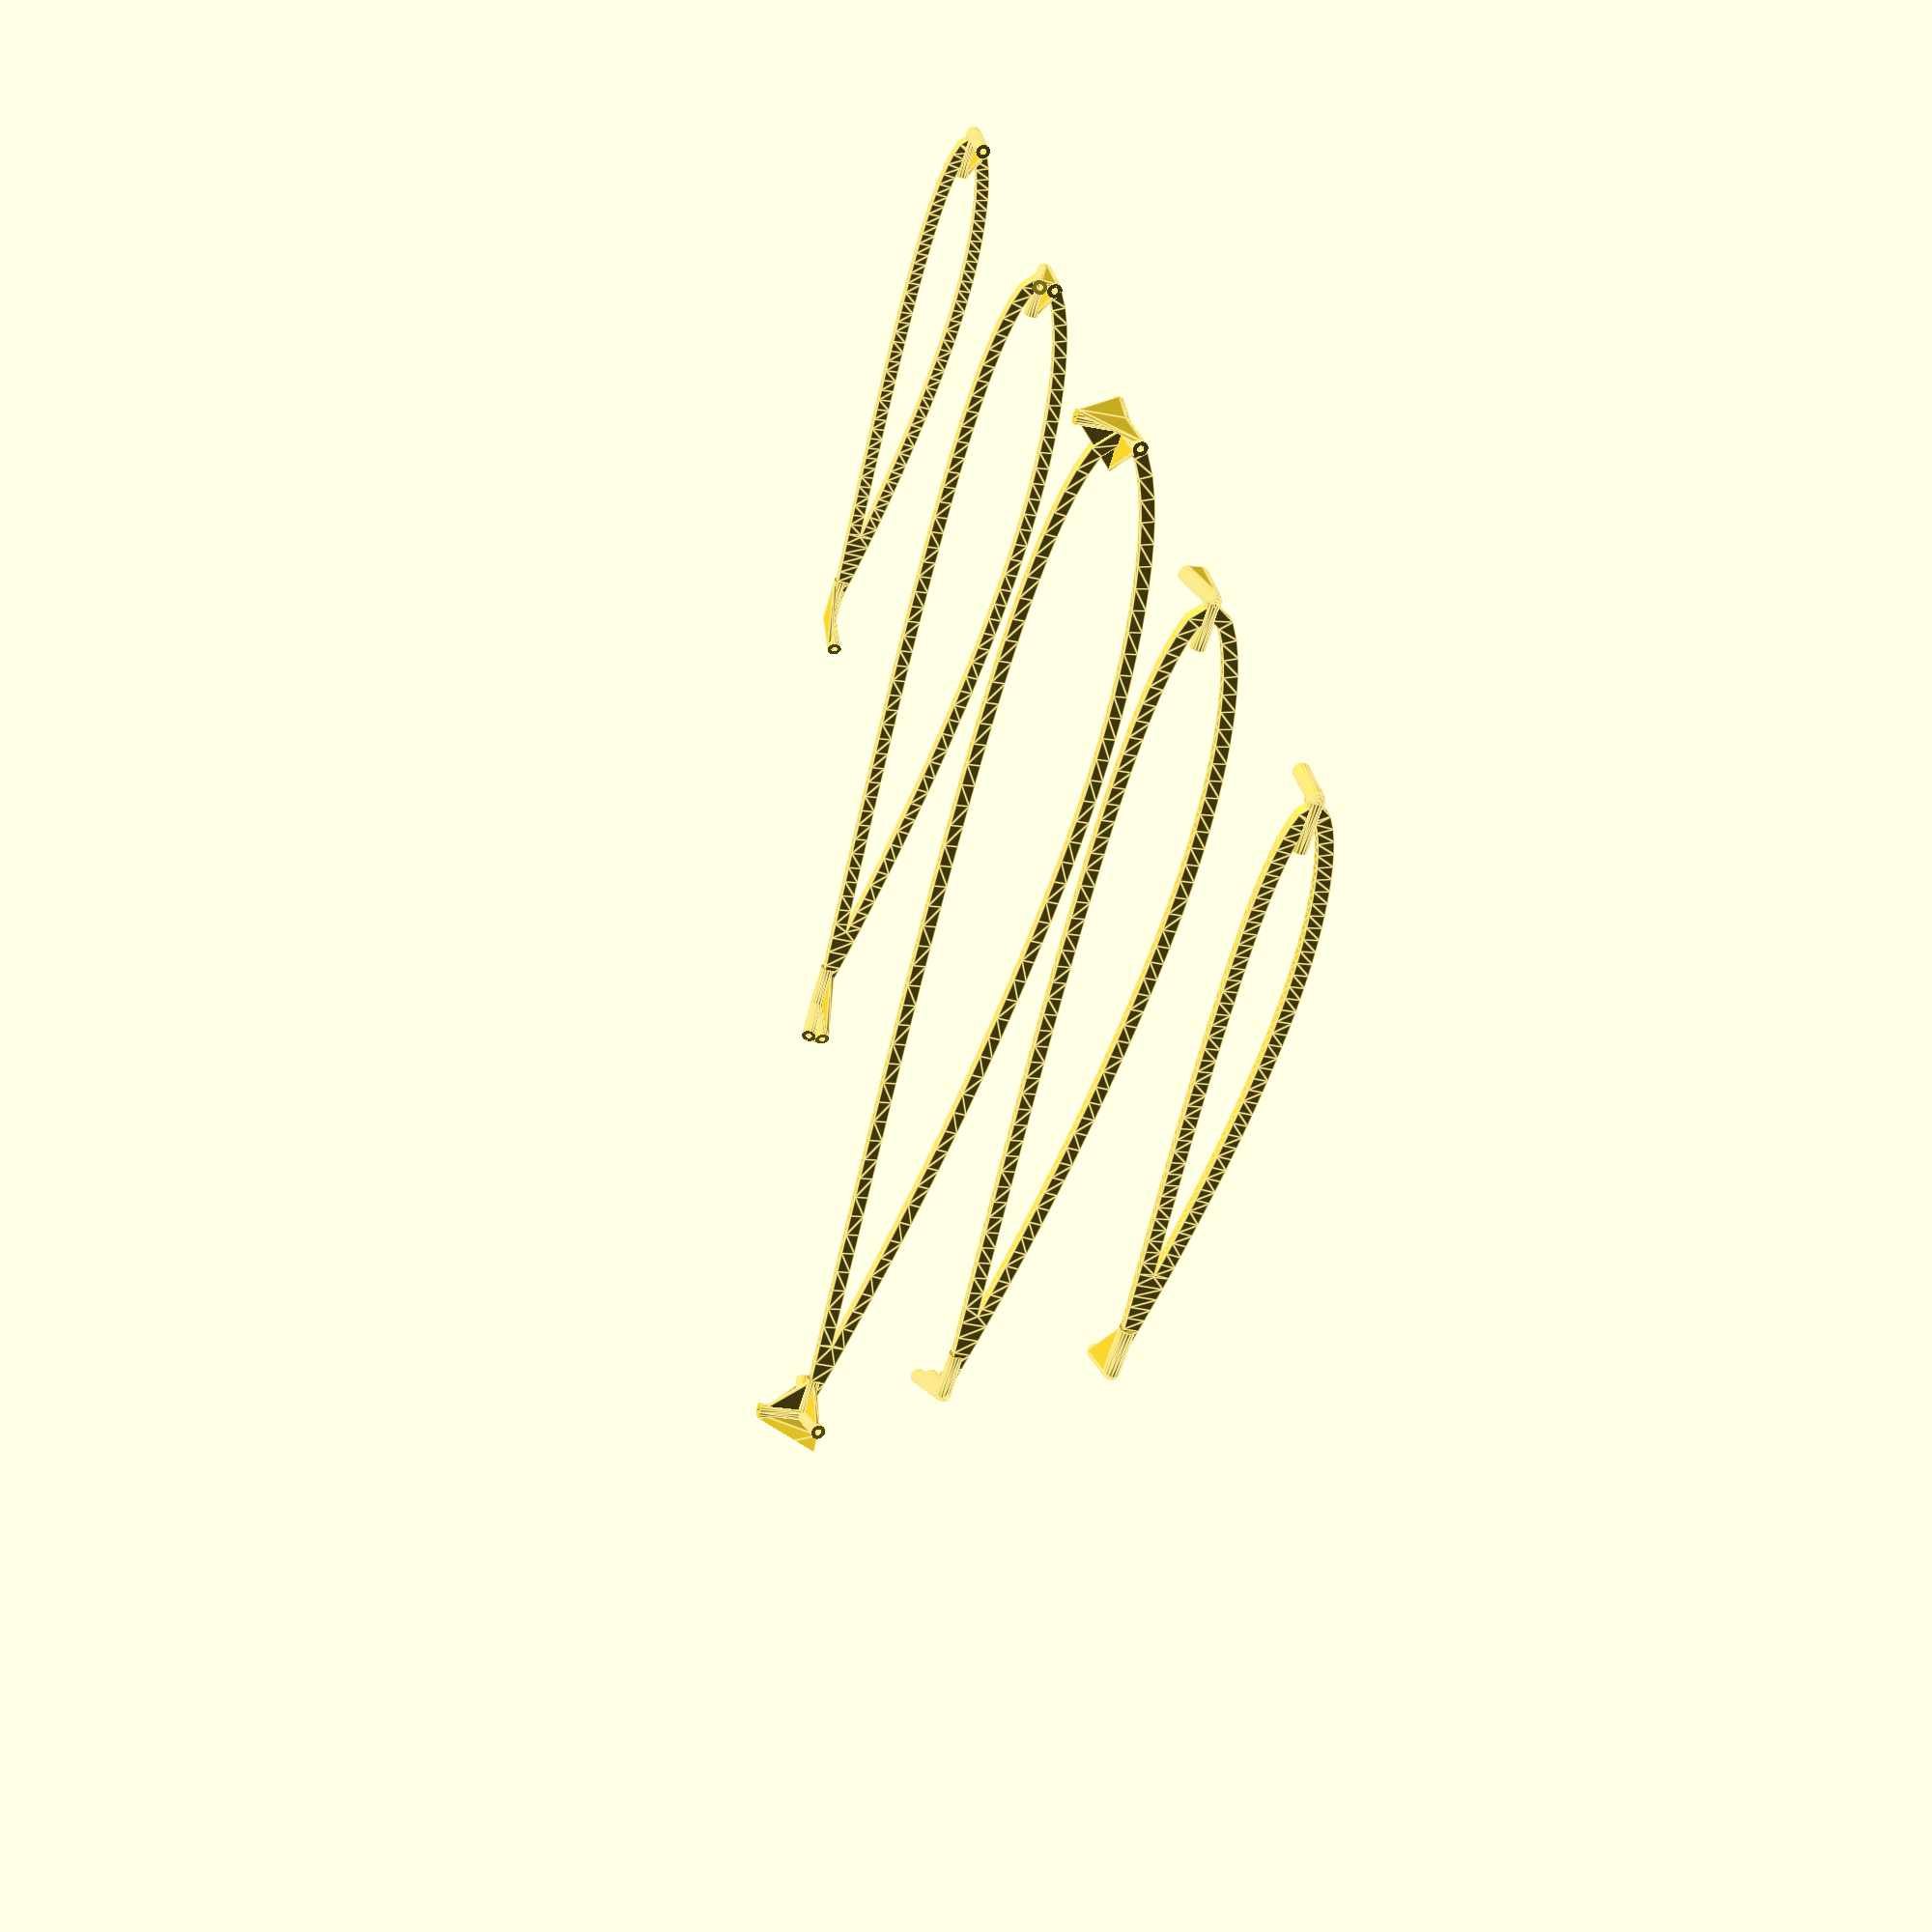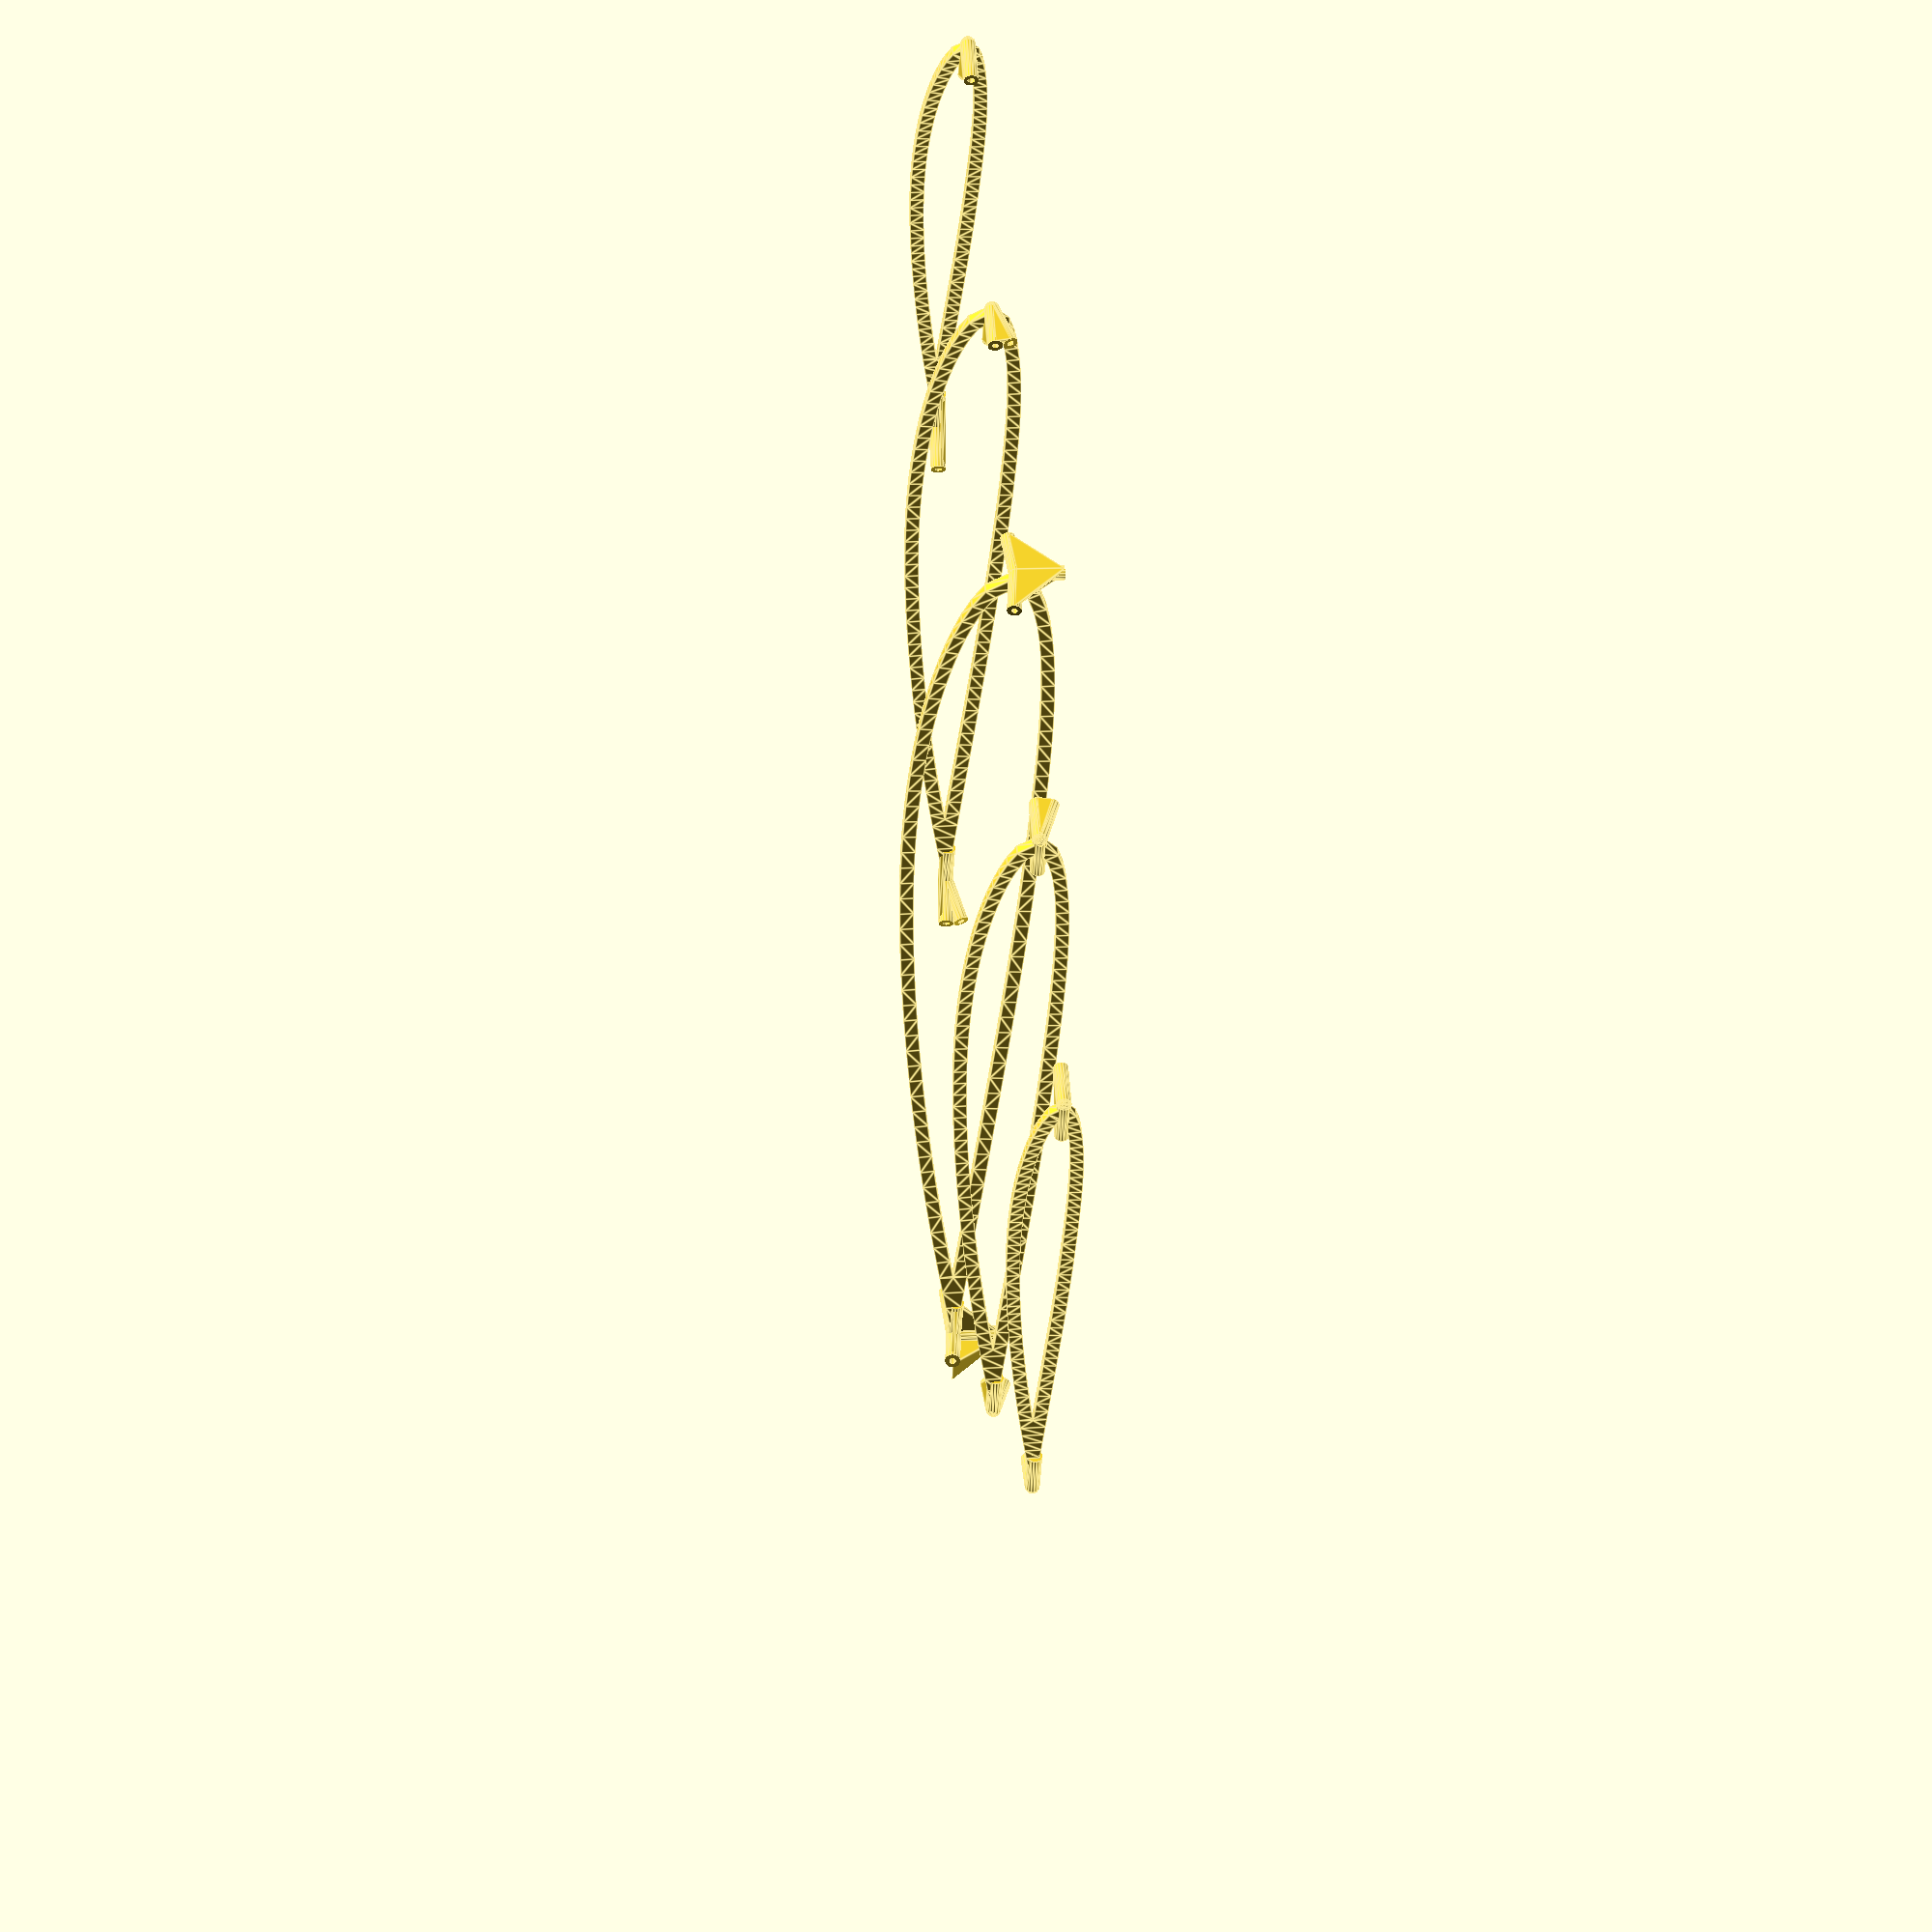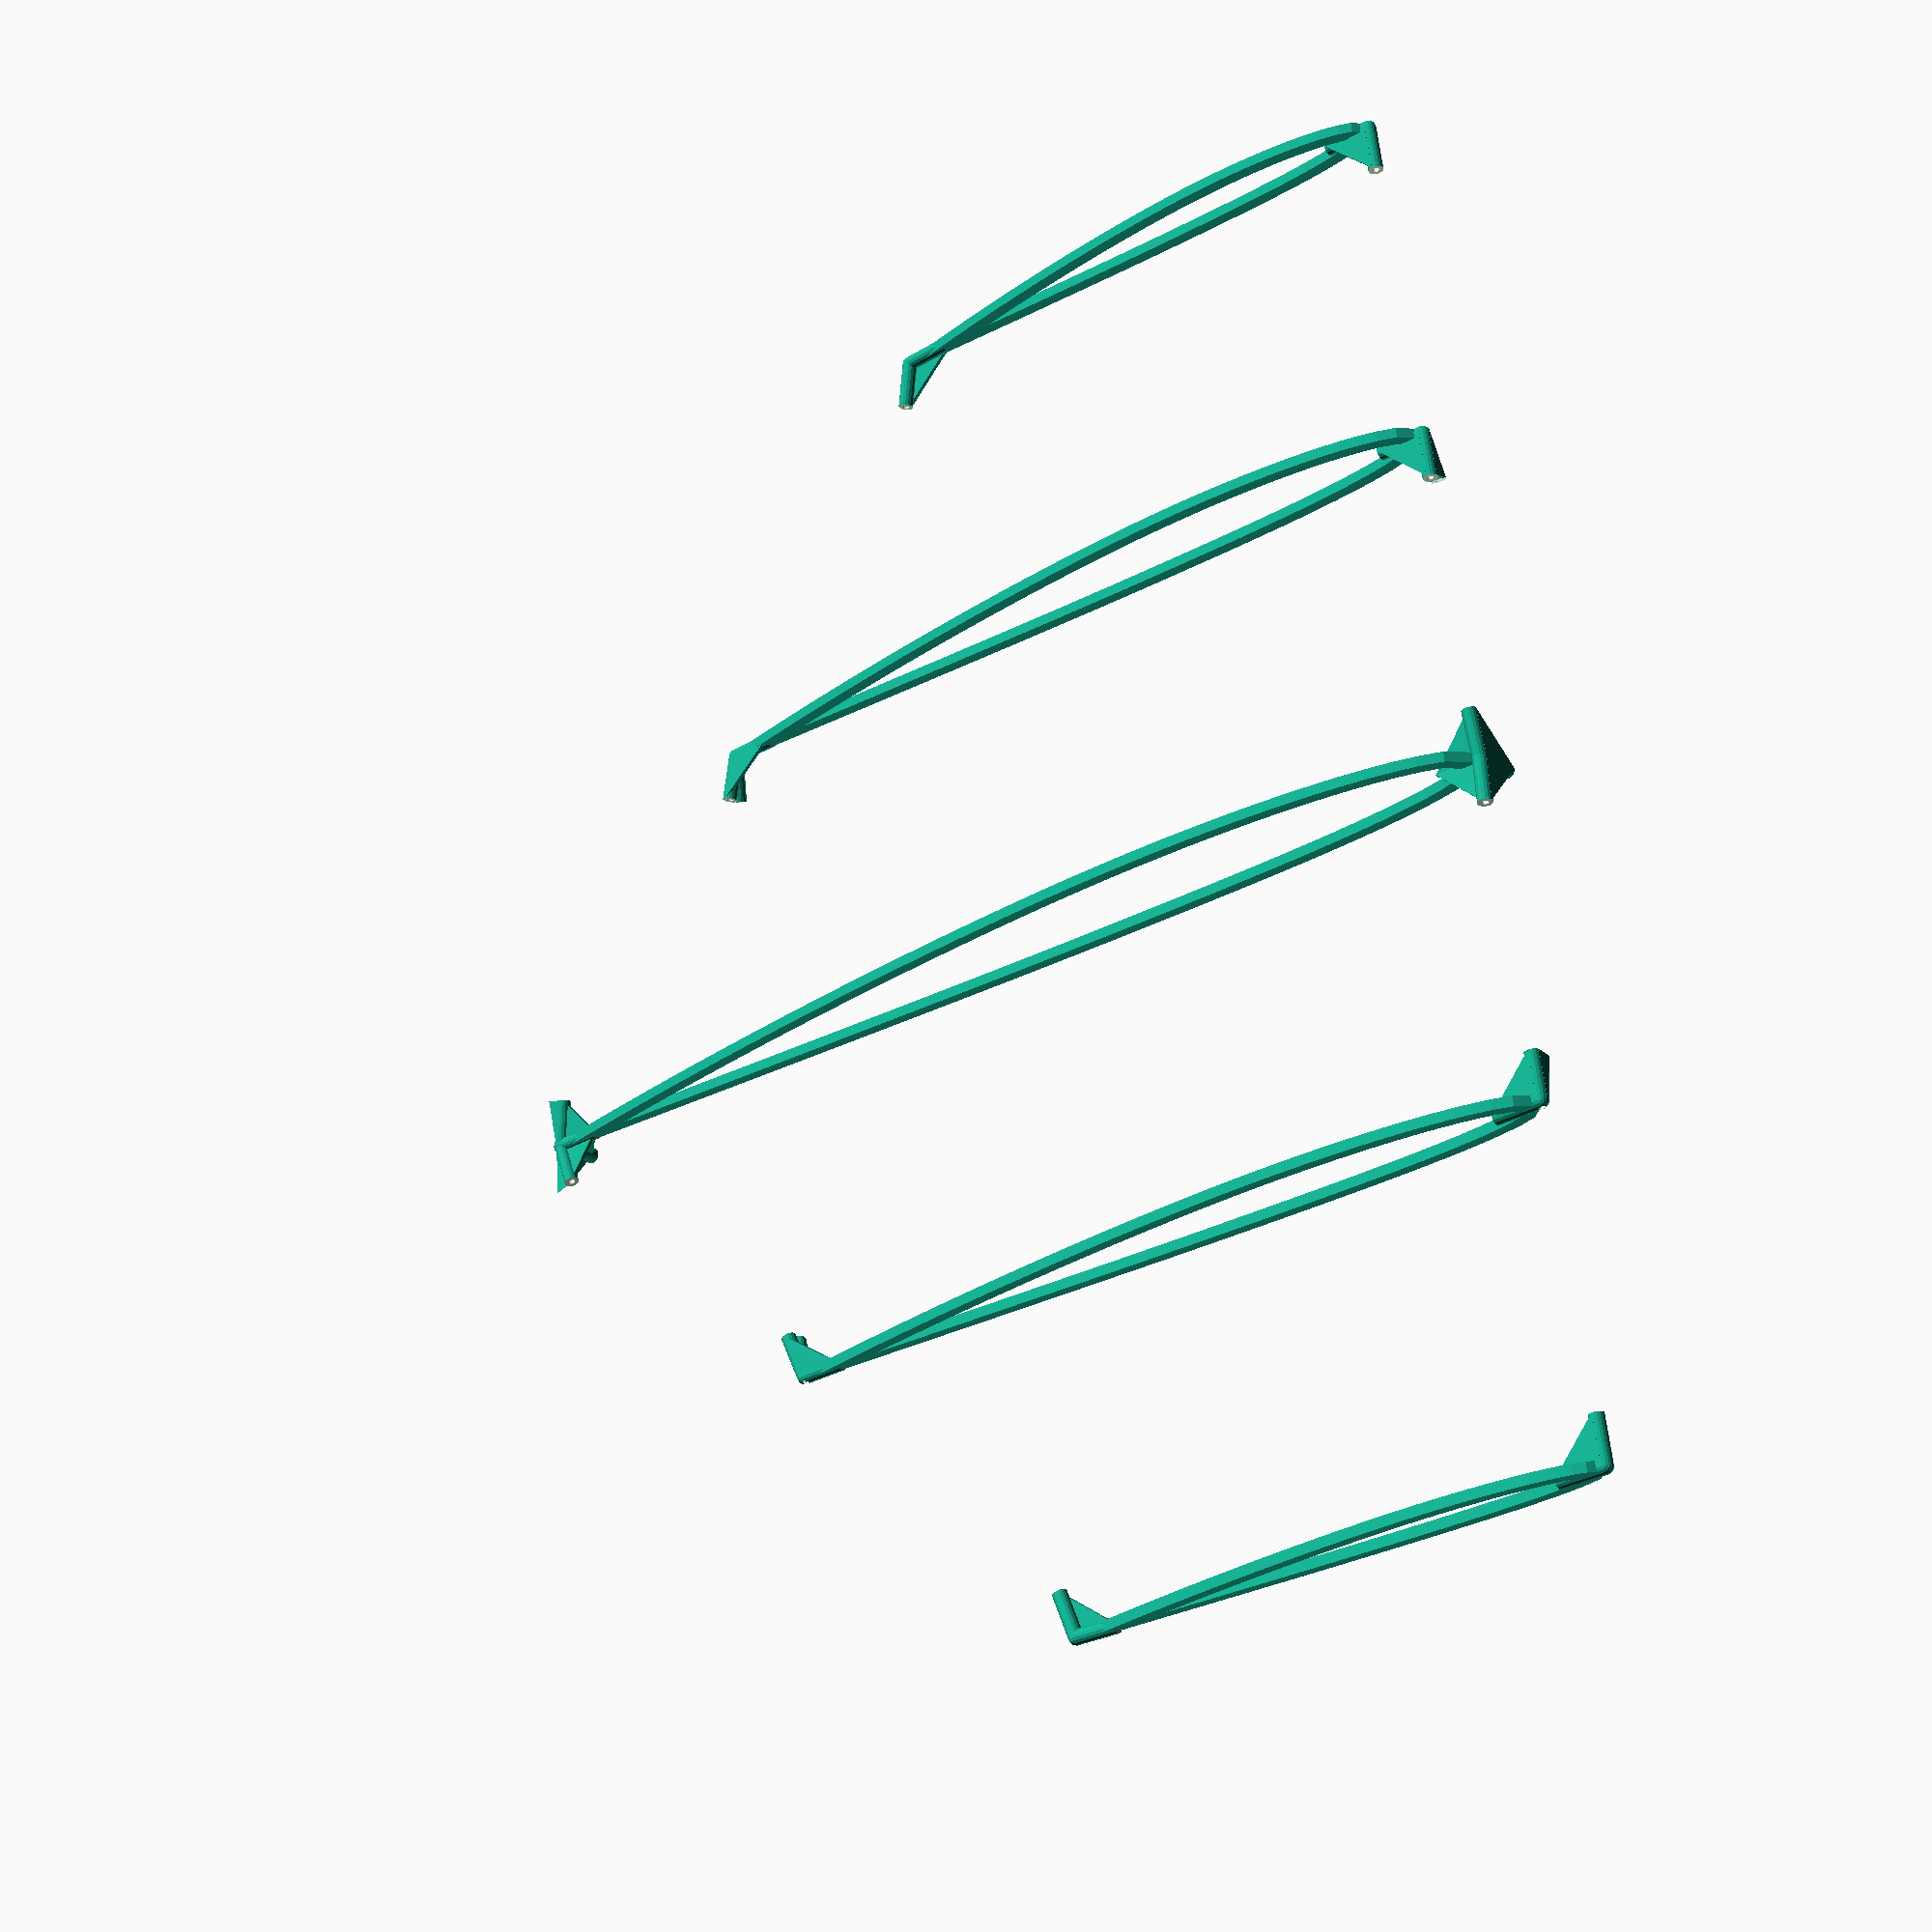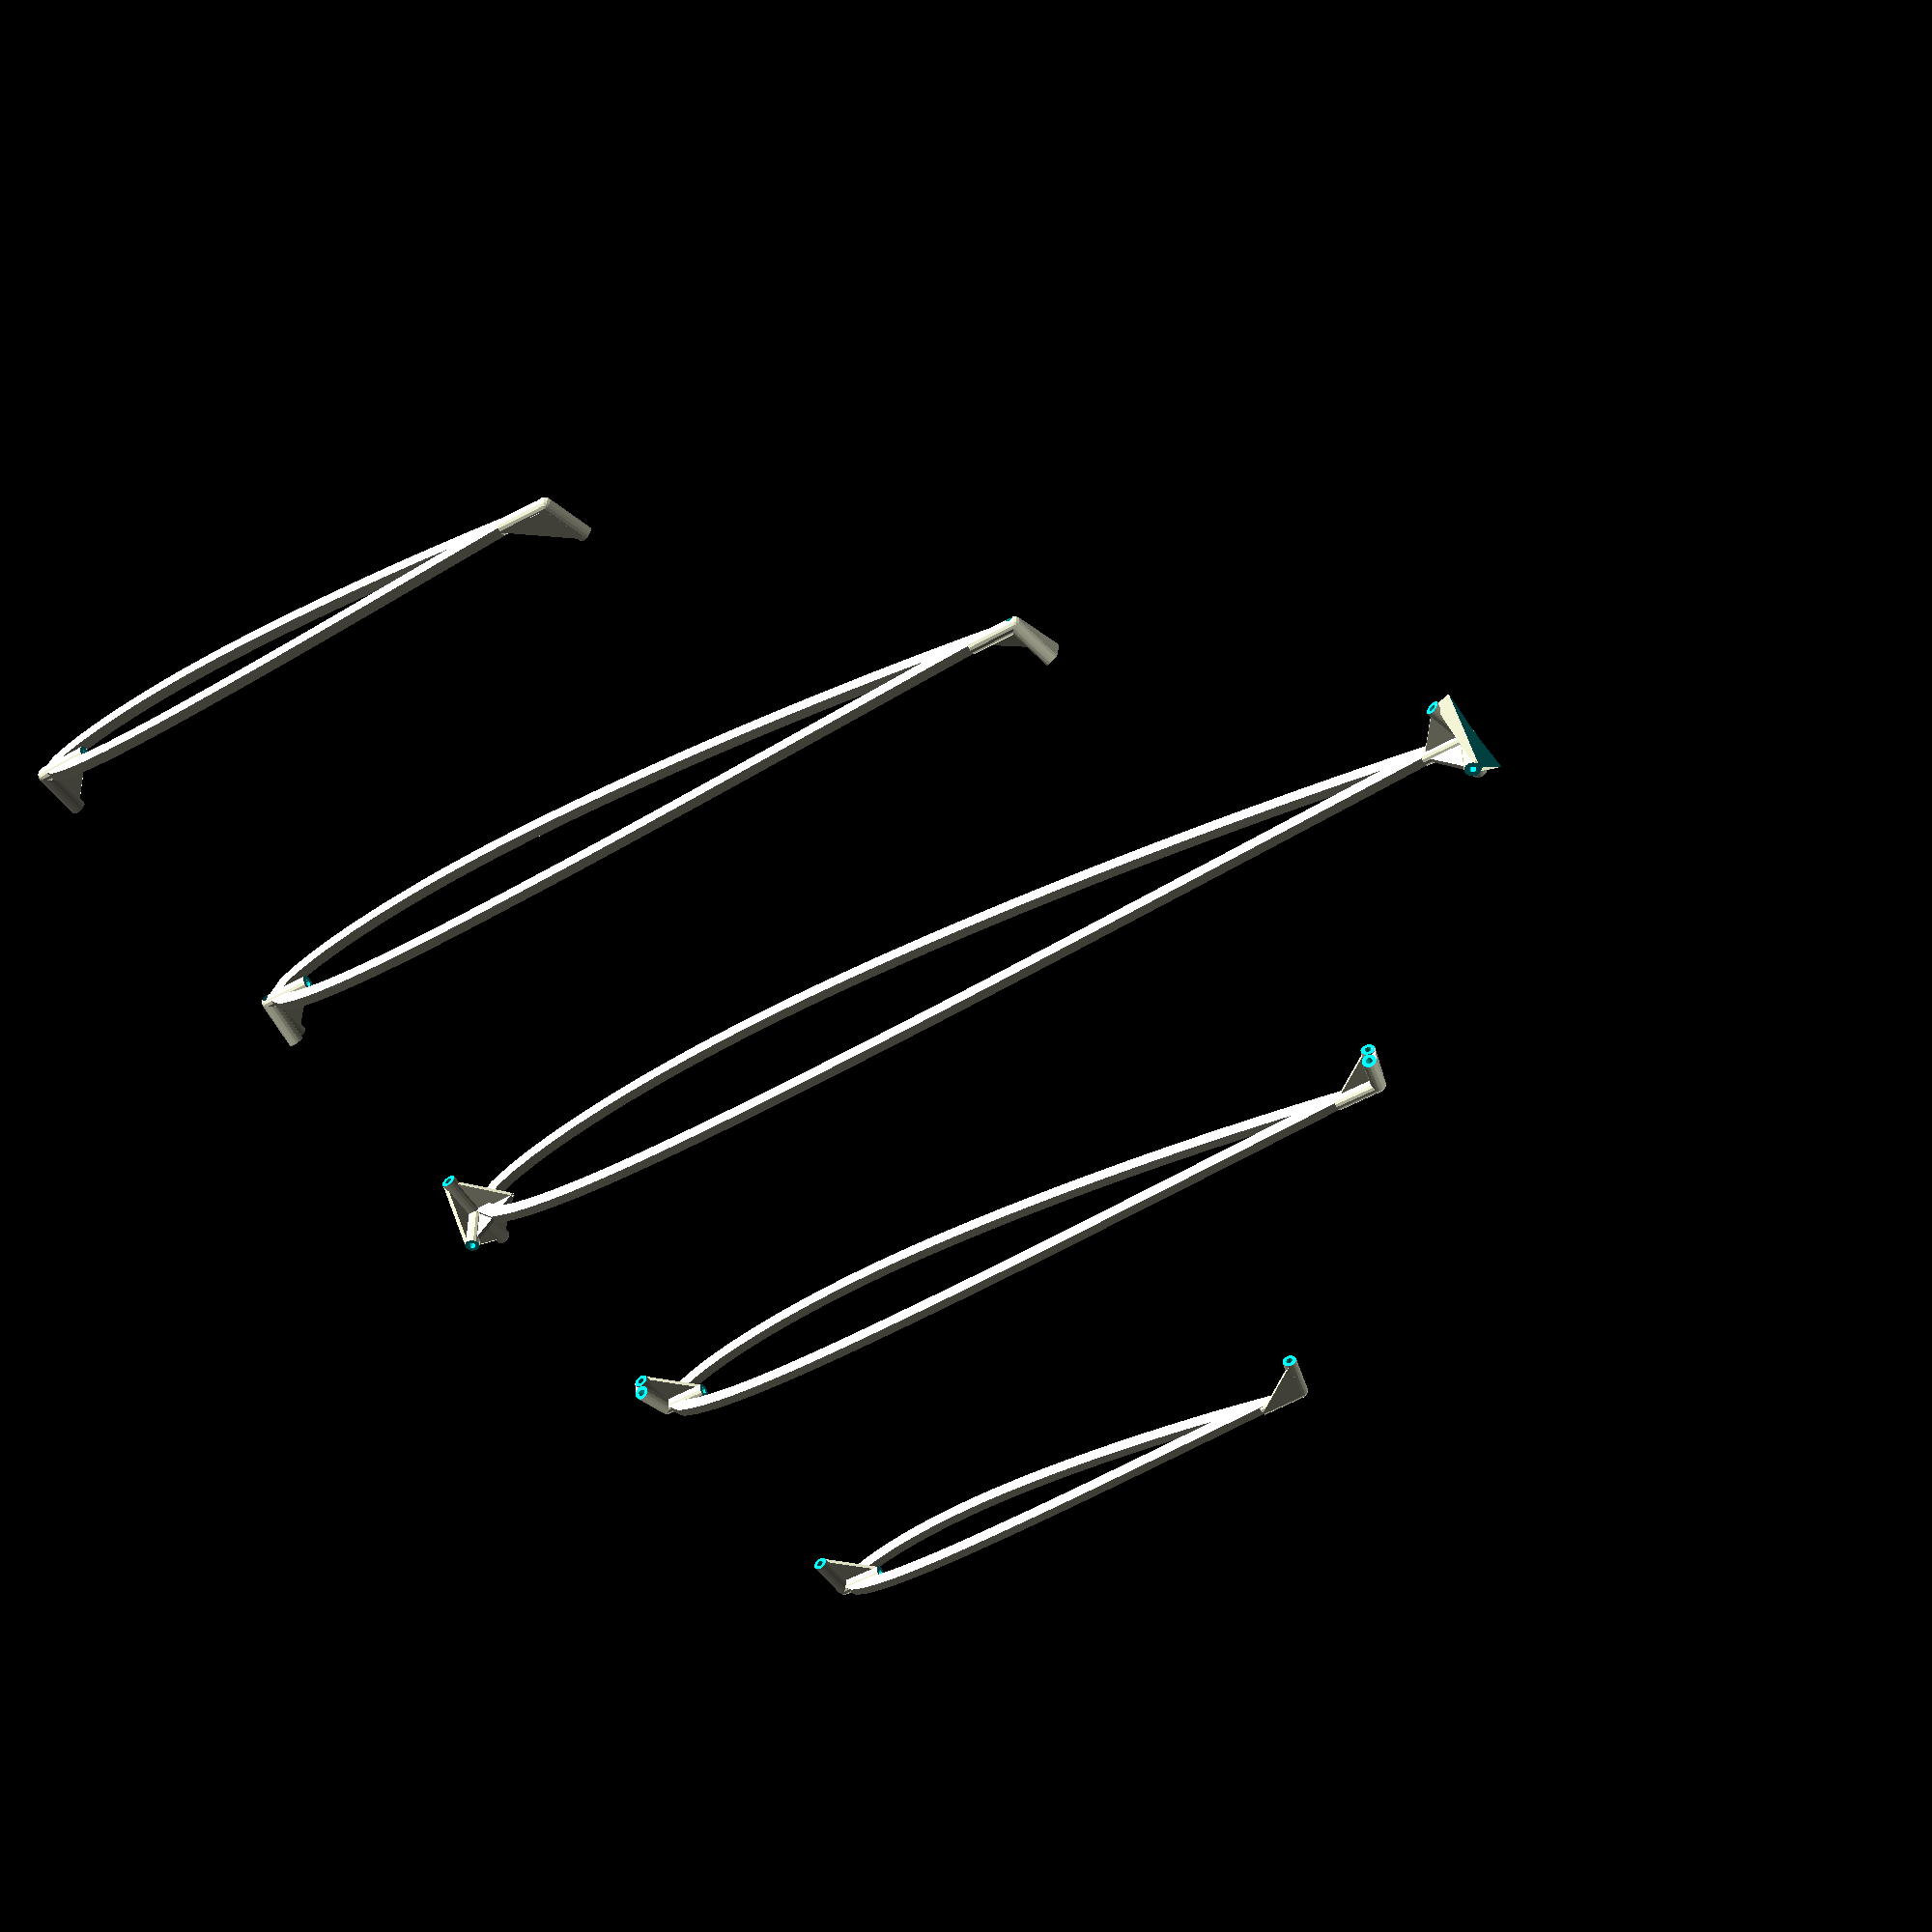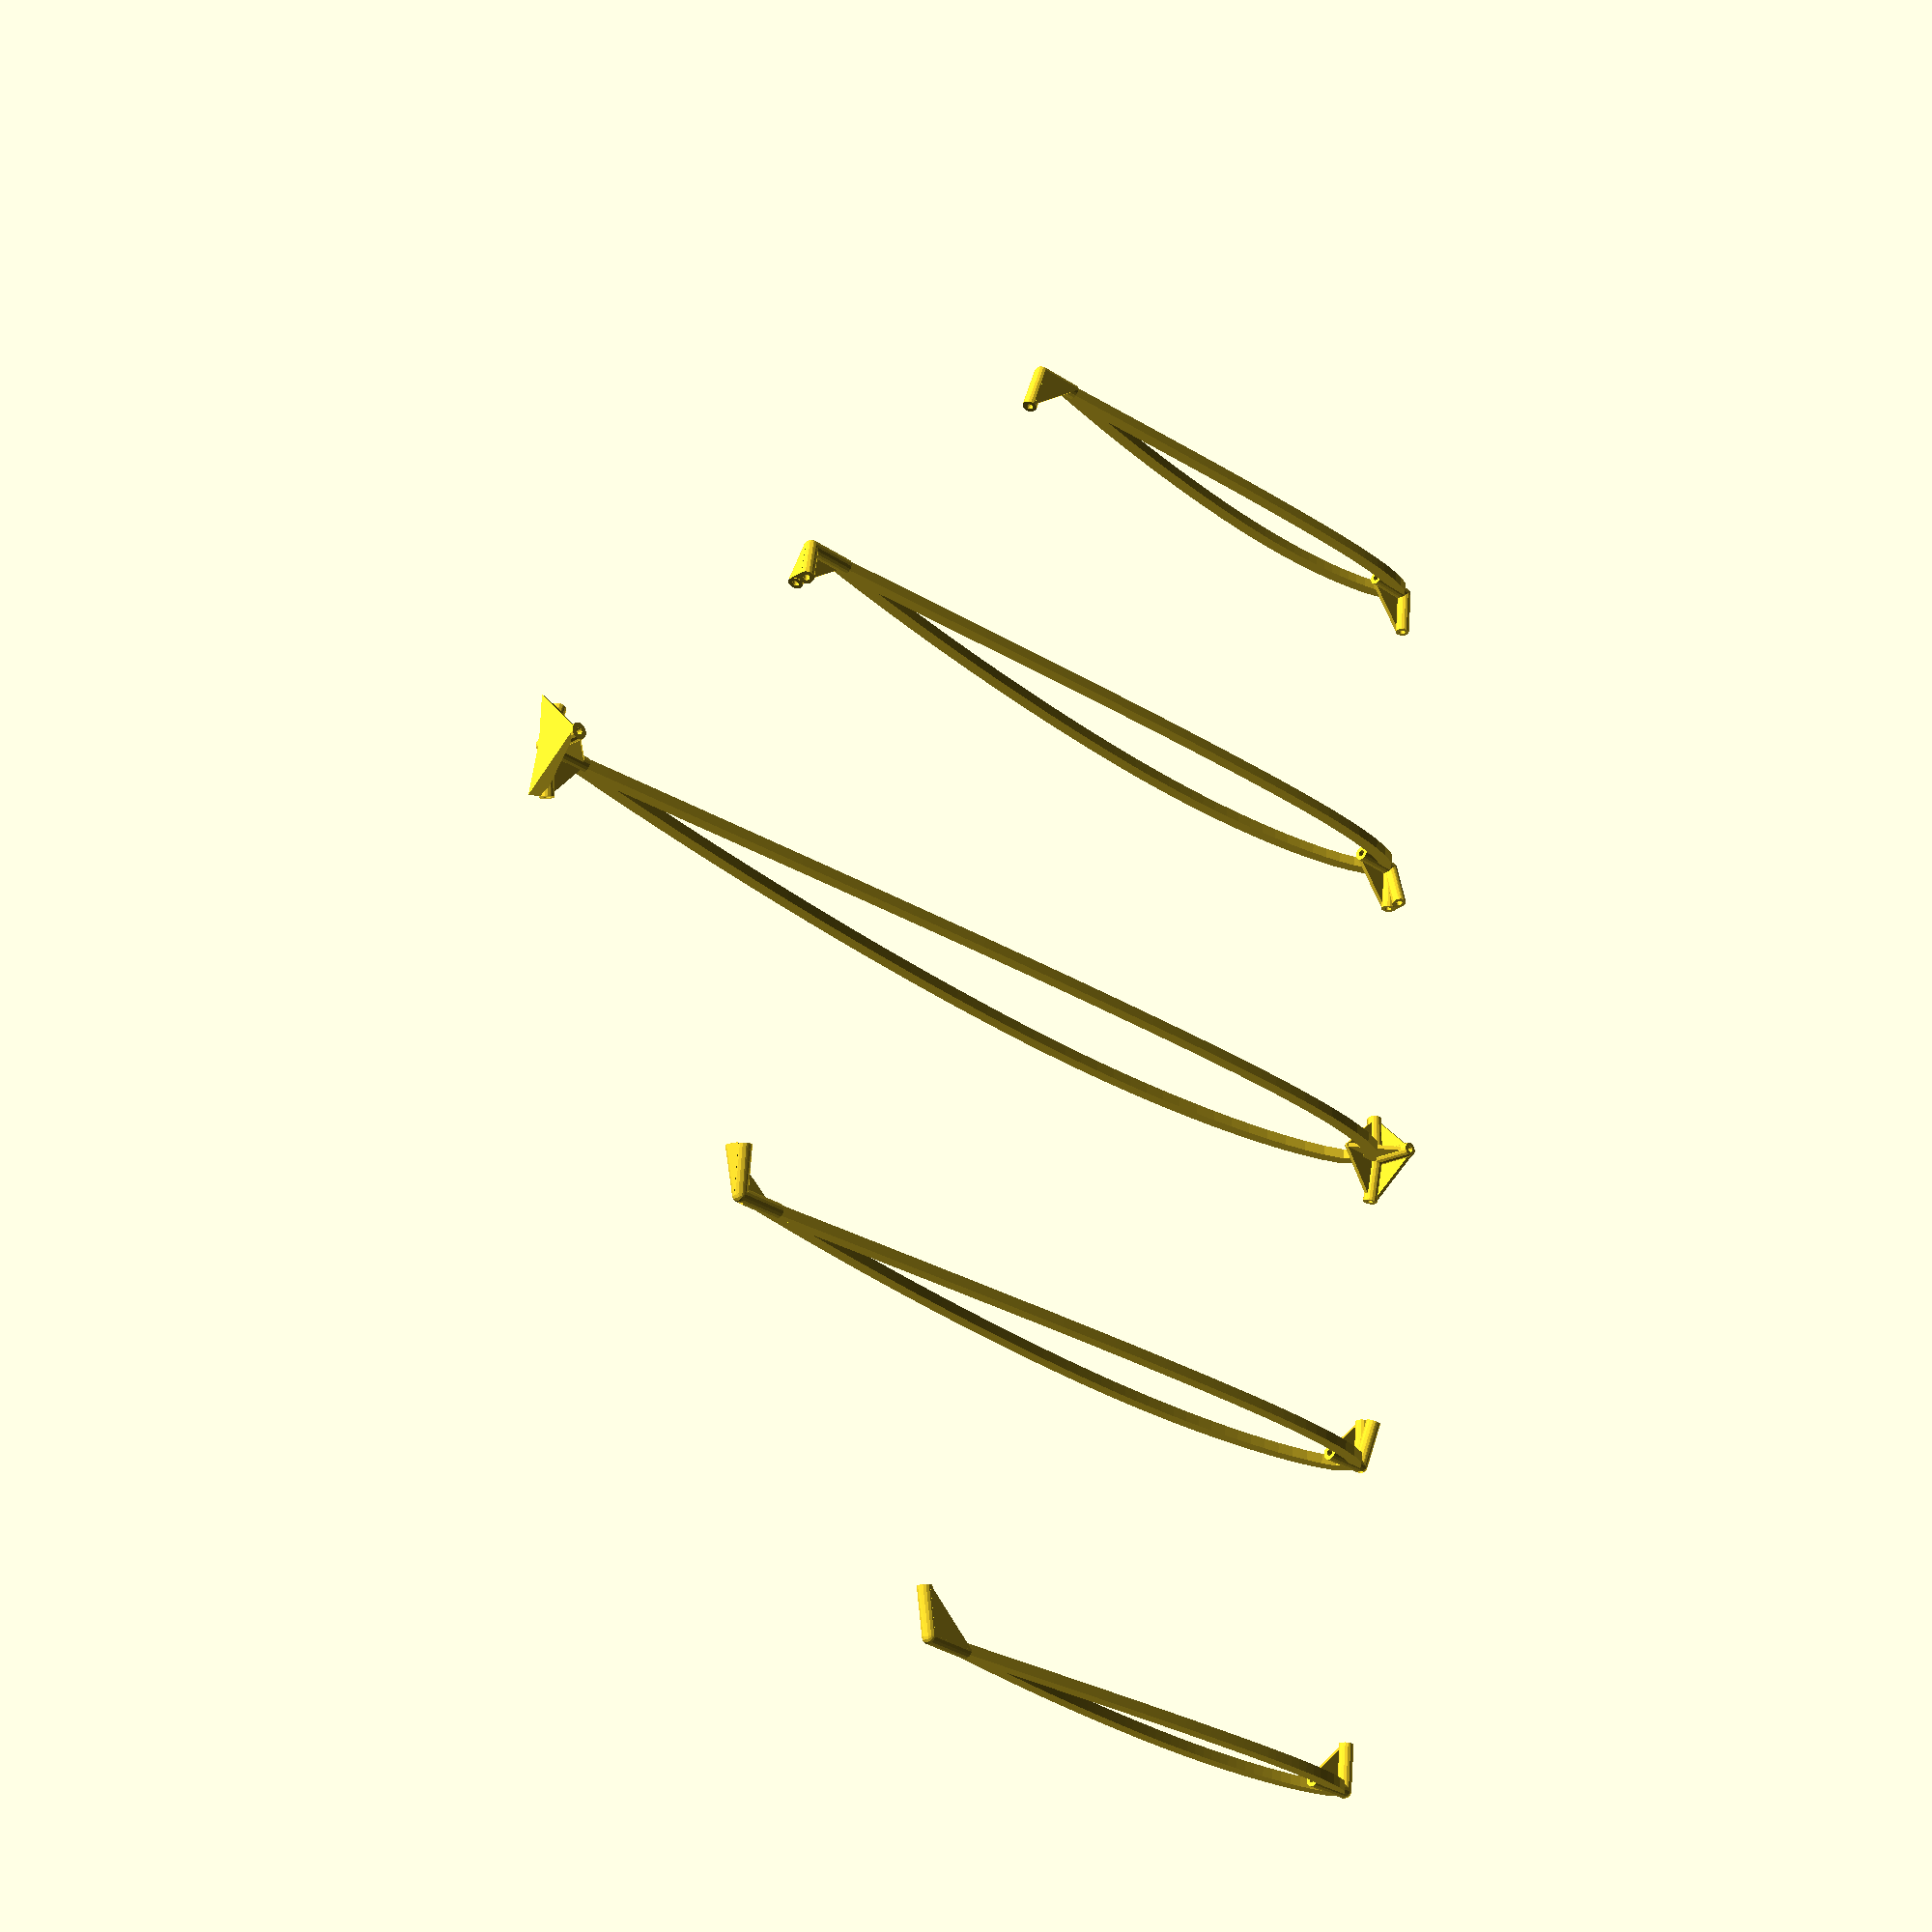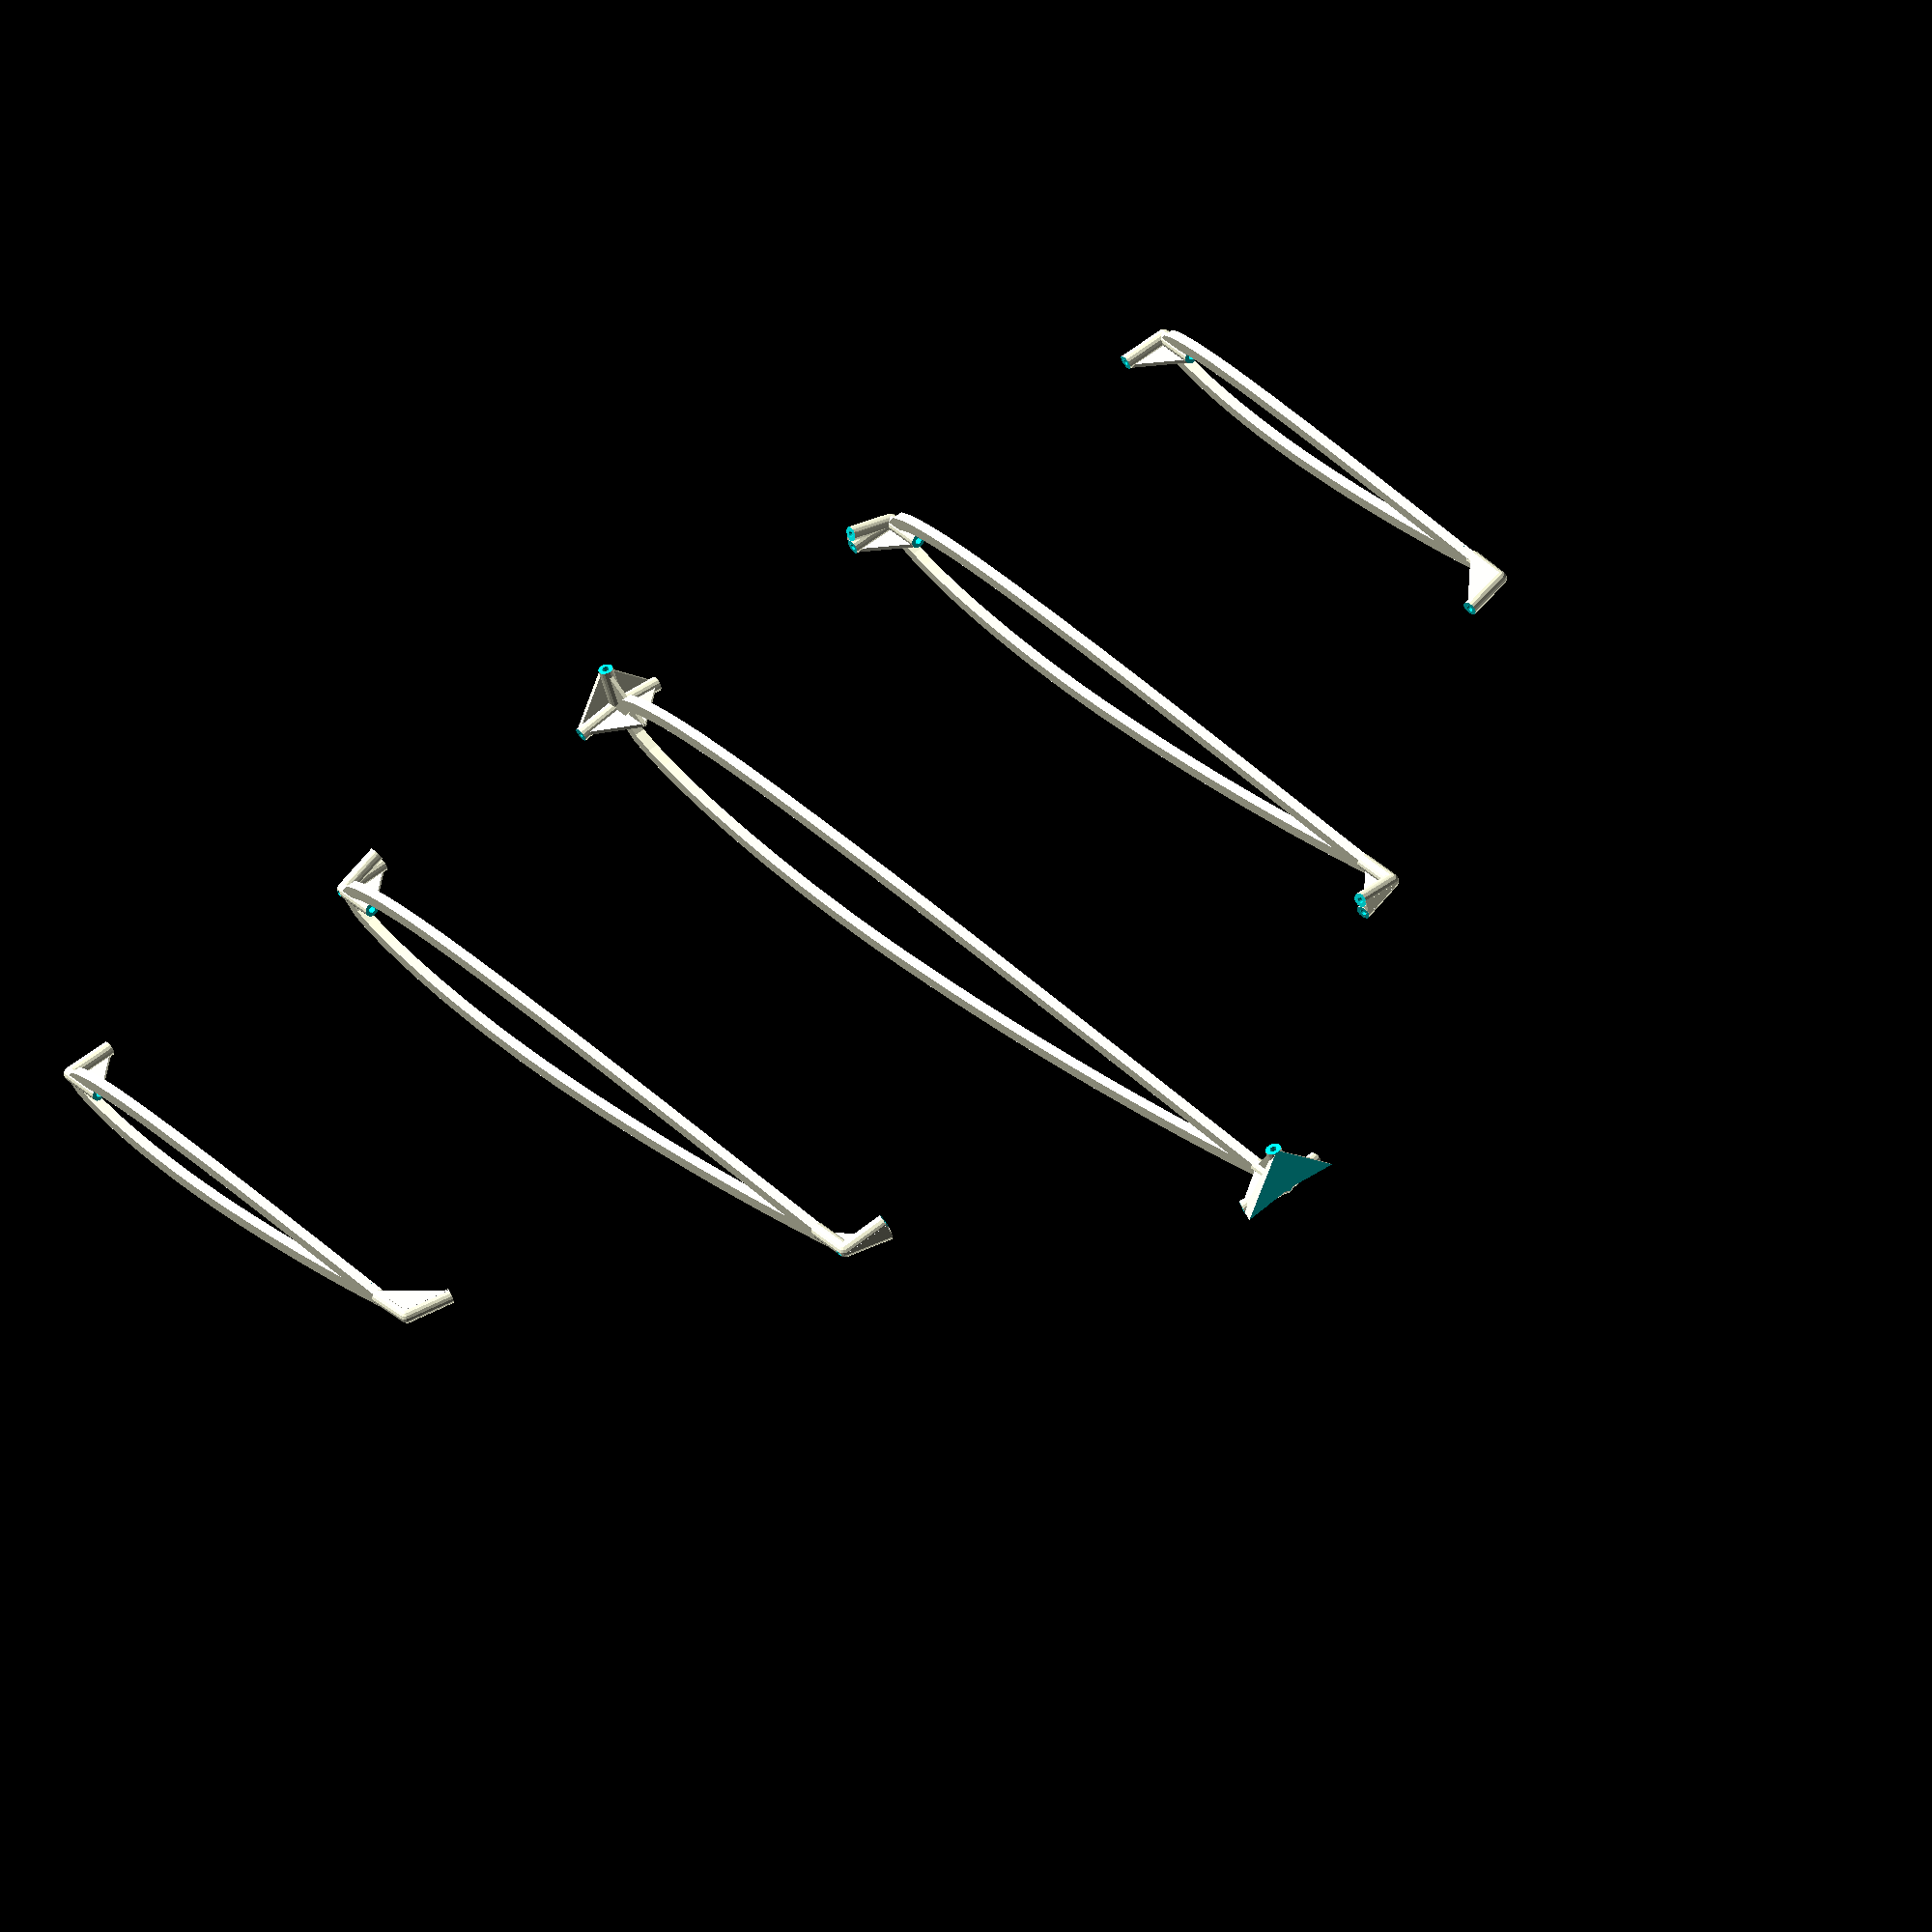
<openscad>

//--------------------------------
// PARAMETERS
//--------------------------------
$fn=16;

part = "airfoil joints";

do_echo = true;

VER_MAJOR = 0;
VER_MINOR = 1;

di_08mm = 1.0;
eps = 0.01; // small number below printing tolerance

fuse_z = 50;  // fuselage height
theta = 6; // dihedral angle, deg (per wing, total is *2)
lambda = 0.5; // taper ratio
wing_loading = 3.45; // g/dm^2
m = 25; // flying mass, g,  with additional mocap payload
AR = 4.52; // aspect ratio, fune tuning to make longest arm be 300 mm
h_joint = 7; // joint length
wall = 0.6; // wall thickness
lg_theta = 45; // landing gear angle
deck_angle = 12; // tail dragger deck angle
lh = 290; // horizontal tail moment arm usually 2-3x cbar
lv = lh; // vertical tail moment arm (similar to lh)
aoi = 5; // angle of incidence with thrust axis

ARh = 3; // trainer 2-4, sport 3-5
ARv = 1;  // trainer 1-2, sport 1.5-2.5

Vh = 0.3; // horizontal tail volume coeff. (0.4-0.6 trainer), (0.3-0.5 sport)
Vv = 0.05; // vertical tail volume coeff. (0.03 - 0.05 trainer), (0.02-0.035 sport)

max_elev_deflect = 25; // elevator deflection (deg)

// TODO: auto calculate these using geometry
down_angle = 18.5;
down_angle_rear = 12.4;
theta_rear_fix = 0.18;
rudder_ratio = 0.5; // ratio of rudder to vertical tail area, trainer (0.25-0.4), sport (0.3-0.5)
elevator_ratio = 0.49; // ratio of elevator to horizontal tail area, trainer (0.25-0.4), sport (0.3-0.5)

fix = -lh - wall - .83 - di_08mm;

//--------------------------------
// CALCULATED VALUES
//--------------------------------

S = m/(wing_loading/1e4);  // wing area, g/dm^2
b = sqrt(AR*S); // wing span, mm (projected)
bp = b/cos(theta); // actual length of wing

c_root = 2*S/(b*(1 + lambda)); // chord at root, mm
c_tip = lambda*c_root; // chord at tip, mm
cbar = (c_root + c_tip)/2;
title = str("COGNI_UMX v", VER_MAJOR, ".", VER_MINOR);
alpha = atan2(c_root - c_tip, b/2);
Sh = Vh * S * cbar / lh; // horizontal tail area
Sv = Vv * S * b / lv;  // vertical tail area

hv = sqrt(ARv * Sv);  // height of vertical tail
bh = sqrt(ARh * Sh);  // span of horizontal tail

Sr = Sv * rudder_ratio; // area of rudder
Se = Sh * elevator_ratio; // area of elevator
ce = Se / bh; // chord of elevator
ch = 2 * Sh * (1 - elevator_ratio) / bh;  // root chord of horizontal tail (triangular)
cr = Sr / hv; // rectangular elevator
cv = 2 * Sv * (1 - rudder_ratio)/ hv;
//cr_tip = cr; // * hv / (hv - cr_tip*tan(max_elev_deflect)/2); // accounting for the triangluar shape at the bottom of the rudder
cr_tip = (-hv - sqrt(hv^2 - 2*hv*cr*tan(max_elev_deflect)) / -tan(max_elev_deflect));


assert((ch*bh/2 + ce*bh) == Sh, "horizontal tail area wrong");

if (do_echo) {
    echo(title);
    echo("wing area", S*1e-4, "dm^2");
    echo("wing span", b, "mm");
    echo("chord root", c_root, "mm");
    echo("chord tip", c_tip, "mm");
    echo("tail arm ratio", lh / cbar);
    echo("horizontal tail area", Sh*1e-4, "dm^2");
    echo("chord horz tail", ch, "mm");
    echo("check horz tail area", (ch*bh/2 + ce*bh)*1e-4, "dm^2");
    echo("chord vert tail", cv, "mm");
}

//--------------------------------
// TRUE NACA 2412 AIRFOIL PROFILE
//--------------------------------
module airfoil_profile(chord) {
    m = 0.02;   // maximum camber (2%)
    p = 0.4;    // position of maximum camber (40%)
    t = 0.12;   // thickness (12%)
	n = 50;

    pts = [
        for (i = [n:-1:0]) 
        let (
            x = i / n,
            yt = 5 * t * (0.2969*sqrt(x) - 0.1260*x - 0.3516*x*x + 0.2843*x*x*x - 0.1015*x*x*x*x),
            yc = (x < p) ? (m/p/p*(2*p*x - x*x)) : (m/(1-p)/(1-p)*((1 - 2*p) + 2*p*x - x*x)),
            dyc_dx = (x < p) ? (2*m/p/p*(p - x)) : (2*m/(1-p)/(1-p)*(p - x)),
            theta = atan(dyc_dx)
        )
        [chord*(x - yt*sin(theta)), chord*(yc + yt*cos(theta))]
    ];

    lower = [
        for (i = [0:n])
        let (
            x = i / n,
            yt = 5 * t * (0.2969*sqrt(x) - 0.1260*x - 0.3516*x*x + 0.2843*x*x*x - 0.1015*x*x*x*x),
            yc = (x < p) ? (m/p/p*(2*p*x - x*x)) : (m/(1-p)/(1-p)*((1 - 2*p) + 2*p*x - x*x)),
            dyc_dx = (x < p) ? (2*m/p/p*(p - x)) : (2*m/(1-p)/(1-p)*(p - x)),
            theta = atan(dyc_dx)
        )
        [chord*(x + yt*sin(theta)), chord*(yc - yt*cos(theta))]
    ];

    polygon(points = concat(pts, lower));
	
}

//--------------------------------
// AIRFOIL RIB MODULE
//--------------------------------
module airfoil_rib(span_pos = 0, thickness = wall, c_length) {
    // Solid airfoil rib (no diamond or lightening holes)
    translate([0,0,-thickness/0.8]) linear_extrude(thickness*2.5)
		difference(){
			airfoil_profile(c_length);
			offset(delta = -2)
				airfoil_profile(c_length);
			}
}



//--------------------------------
// MODULES
//--------------------------------

function deg2rad(d) = d * PI / 180;

function rotate_z(p, a) = [
    p[0]*cos(a) - p[1]*sin(a),
    p[0]*sin(a) + p[1]*cos(a),
    p[2]
];

function rotate_y(p, a) = [
    p[0]*cos(a) + p[2]*sin(a),
    p[1],
   -p[0]*sin(a) + p[2]*cos(a)
];

function rotate_x(p, a) = [
    p[0],
    p[1]*cos(a) - p[2]*sin(a),
    p[1]*sin(a) + p[2]*cos(a)
];

function rotate_euler_zyx(p, rot) = 
    rotate_z(
        rotate_y(
            rotate_x(p, rot[0]),  // X first
        rot[1]),                 // Y second
    rot[2]);                     // Z last

module multi_joint(h, azim, elev, d, through, wall, rounded, webbing) {
    // Creates a joint to connection multiple carbon fiber rods
    
    // given lists of equal length (h, azim, elev, d, through, wall)
    // h: length of each joint
    // azim: azimuth angles for each joint
    // elev: elevation angles of each joint
    // d: inner diameter for carbon fiber rods, if given list of 2, cuts a square
    // through: (whether or not hole goes all the way through)
    // wall: wall thickness
    // rounded: whether to use round or square joint, square better for printing
    // webbing [ [side1 , side2, x1, x2, len] , [...], ... ]  list of webbing triangles
    //     x1 and x2 define the offset distance from 0
    //     to define the thickness of the web
    difference() {
        multi_joint_solid(h, azim, elev, d, through, wall, rounded, webbing);
        multi_joint_drill_holes(h, azim, elev, d, through, wall, rounded);
    };
}

module multi_joint_solid(h, azim, elev, d, through, wall, rounded, webbing) {
    for (i = [0:len(h)-1]) {
        hi = h[i];
        r = eps;
        azimi = azim[i];
        elevi = elev[i];
        di = is_list(d[i]) ? max(d[i]) : d[i];
        walli = wall[i];
        roundedi = rounded[i];
        ro = walli + di/2;
        difference() {
            minkowski() {
                    rotate([0, 90 - elevi, azimi]) cylinder(h=hi, r=.0001);
                if (roundedi) {
                    sphere(r=ro);
                } else {
                    rotate([0, 90 - elevi, azimi]) cube(size=2*ro, center=true);
                }
            }
            // cut off end
            rotate([0, 90 - elevi, azimi])
            translate([0, 0, hi + ro])
            cube([4*ro, 4*ro, eps+2*ro], center=true);
        }
    }
    for (web = webbing) {
        j0 = web[0];
        j1 = web[1];
        x1 = web[2];
        x2 = web[3];
        h = web[4];

        p0 = rotate_euler_zyx([1.0, 0, 0], [0, -elev[j0], azim[j0]]);
        p1 = rotate_euler_zyx([1.0, 0, 0], [0, -elev[j1], azim[j1]]);
        cvect = cross(p0, p1);
        cuvect = cvect / norm(cvect);
        verts = [ for (j = [j0, j1])
            rotate_euler_zyx([h, 0, 0], [0, -elev[j], azim[j]]) + x1*cuvect
        ];
        verts2 = [ for (j = [j0, j1])
            rotate_euler_zyx([h, 0, 0], [0, -elev[j], azim[j]]) + x2*cuvect
        ];
        points = concat([x1*cuvect], verts, [x2*cuvect], verts2);
        A = 0;  // bottom center
        B = 1;
        C = 2;
        D = 3;  // top center
        E = 4;
        F = 5;
        faces = [
            [A, B, C],  // bottom triangle
            [D, F, E],  // top triangle (reversed winding for outward normal)

            // side faces (quads split into triangles)
            [A, D, E], [A, E, B],  // side 1
            [B, E, F], [B, F, C],  // side 2
            [C, F, D], [C, D, A]   // side 3
        ];
        polyhedron(points=points, faces=faces);
    }
}


module multi_joint_drill_holes(h, azim, elev, d, through, wall, rounded) {
    for (i = [0:len(h)-1]) { // cylinderical hole for each joint
        hi = h[i];
        r = 0.001;
        azimi = azim[i];
        elevi = elev[i];
        di = is_list(d[i]) ? max(d[i]) : d[i];
        walli = wall[i];
        throughi = through[i];
        roundedi = rounded[i];
        ro = walli + di/2;
        rotate([0, 90 - elevi, azimi]) union() {
            if (is_list(d[i])) {
                if (through[i]) {
                    translate([0, 0, 0]) cube([d[i][0],  d[i][1], 10*hi], center=true);
                } else {
                    translate([0, 0, 5*hi]) cube([d[i][0],  d[i][1], 10*hi], center=true);
                }
            } else {
                if (through[i]) {
                    translate([0, 0, -5*hi]) cylinder(h=10*hi, d=di); // cut tube for rod
                } else {
                    cylinder(h=10*hi, d=di); // cut tube for rod
                }
            }
        }
    }
}

module joint_wing_top_front() {
    multi_joint(
        h=[h_joint, h_joint, h_joint],
        azim=[90, -90, 0, 0],
        elev=[theta, theta, -90, 0],
        d=[di_08mm, di_08mm, di_08mm, di_08mm],
        through=[false, false, false, false],
        wall=[wall, wall, wall, wall],
        rounded=[true, true, true, true],
        webbing=[
            [0, 2, di_08mm/2, di_08mm/2 + wall, h_joint],
            [0, 3, -wall/2, wall/2, h_joint],
            [3, 1, -wall/2, wall/2, h_joint],
            [3, 2, -wall/2, wall/2, h_joint],
            [2, 1, di_08mm/2, di_08mm/2 + wall, h_joint]
        ]);
	// Add airfoil ribs into this joint
	translate([0, 0, 0]) 
		rotate([90,0, 0])
			airfoil_rib(0, wall, c_root);
	//translate([b / 4, 0, 0]) airfoil_rib(1);
	module rear_thing(){
		module solid() {
			multi_joint_solid(
				h=[h_joint, h_joint, h_joint, h_joint],
				azim=[90 - alpha, -90 + alpha, 0, 0],
				elev=[theta, theta, -90, 0],
				d=[di_08mm, di_08mm, di_08mm, di_08mm],
				through=[false, false, false, false],
				wall=[wall, wall, wall*1.2, wall],
				rounded=[true, true, true, true],
				webbing=[
				[0, 2, di_08mm/2, di_08mm/2 + 10*wall, h_joint],
				[0, 3, -wall/2, wall/2, h_joint],
				[3, 1, -wall/2, wall/2, h_joint],
				[3, 2, -wall/2, wall/2, h_joint],
				[2, 1, di_08mm/2, di_08mm/2 + 10*wall, h_joint]
				]);
		}
		module holes() {
			multi_joint_drill_holes(
				h=[h_joint, h_joint, h_joint, h_joint],
				azim=[90 - alpha, -90 + alpha, 0, 0],
				elev=[theta, theta, -90, 0],
				d=[di_08mm, di_08mm, di_08mm, di_08mm],
				through=[false, false, false, false],
				wall=[wall, wall, wall, wall],
				rounded=[true, true, true, true]
			);
		}
		delta = di_08mm/2 + wall;
		difference() {
			solid();
			holes();
			translate([-100/2-delta, 0, 0]) cube([100, 100, 100], center=true);
		}
	}
	translate([c_root, 0, 0]) rotate([180, 180, 0]) rear_thing();
}

module joint_wing_top_rear() {
    
}

module joint_wing_bottom_front() {
    multi_joint(
        h=[h_joint, h_joint, h_joint, h_joint, h_joint, h_joint],
        azim=[90, -90, 0, 0, 90, -90],
        elev=[25, 25, 90, aoi, -lg_theta, -lg_theta],
        d=[di_08mm, di_08mm, di_08mm, [1.5, 1.5], di_08mm, di_08mm],
        through=[false, false, false, true, false, false],
        wall=[wall, wall, wall, wall, wall, wall],
        rounded=[true, true, true, false, true, true],
        webbing = [
            [1, 2, di_08mm/2, 1.5, h_joint],
            [3, 2, -wall/2, wall/2, h_joint],
            [3, 4, -wall/2, wall/2, h_joint],
            [3, 5, -wall/2, wall/2, h_joint],
            [4, 5, di_08mm/2, 1.5, h_joint],
            [5, 1, di_08mm/2, 1.5, h_joint],
            [2, 0, di_08mm/2, 1.5, h_joint],
            [0, 4, di_08mm/2, 1.5, h_joint]
        ]);
}

module joint_wing_bottom_rear() {
    module solid() {
        multi_joint_solid(
                h=[h_joint, h_joint, h_joint, h_joint],
            azim=[90 - alpha, -90 + alpha, 0, 0],
            elev=[19, 19, 90, -aoi],
            d=[di_08mm, di_08mm, di_08mm, [1.5, 1.5]],
            through=[false, false, false, true],
            wall=[wall, wall, 1.2*wall, wall],
            rounded=[true, true, true, false],
            webbing=[
                [2, 0, di_08mm/2, di_08mm/2 + wall*10, h_joint],
                [0, 3, -wall/2, wall/2, h_joint],
                [3, 1, -wall/2, wall/2, h_joint],
                [3, 2, -wall/2, wall/2, h_joint],
                [1, 2, di_08mm/2, di_08mm/2 + wall*10, h_joint],
            ]
        );
    }
    module holes() {
        multi_joint_drill_holes(
                h=[h_joint, h_joint, h_joint, h_joint],
            azim=[90 - alpha, -90 + alpha, 0, 0],
            elev=[19, 19, 90, -aoi],
            d=[di_08mm, di_08mm, di_08mm, [1.5, 1.5]],
            through=[false, false, false, true],
            wall=[wall, wall, wall, wall],
            rounded=[true, true, true, false]
        );
    }
    delta = di_08mm/2 + wall;
    difference() {
        solid();
        holes();
        translate([-100/2-delta, 0, 0]) cube([100, 100, 100], center=true);
    }
}

module joint_wing_top_front_right() {
    multi_joint(
        h=[h_joint, h_joint, h_joint],
        azim=[90, 90, 180],
        elev=[-down_angle, 0, 0],
        d=[di_08mm, di_08mm, di_08mm],
        through=[false, true, false],
        wall=[wall, wall, wall],
        rounded=[true, true, true],
        webbing = [
                [1, 2, di_08mm/2, di_08mm/2 + wall, h_joint],
                [0, 1, di_08mm/2, di_08mm/2 + wall, h_joint],
        ]
    );
	// Add airfoil ribs into this joint
	translate([0, 0, 0]) 
		rotate([-90,180, 0])
			airfoil_rib(0, wall, cbar);
	module front_right_stuff() {
		multi_joint(
			h=[h_joint, h_joint, h_joint],
			azim=[90+alpha, 90+alpha, 0],
			elev=[-18, 0, 0],
			d=[di_08mm, di_08mm, di_08mm],
			through=[true, false, false],
			wall=[wall, wall, wall],
			rounded=[true, true, true],
			webbing = [
			[2, 1, di_08mm/2, di_08mm/2 + wall, h_joint],
			[1, 0, di_08mm/2, di_08mm/2 + wall, h_joint],
		]);
	}

	rotate([-theta+8, 0, 0]) translate([-c_root*(1 - lambda*0.5), -bp/100000, 0]) front_right_stuff();
	
}

module joint_wing_top_front_left() {
    mirror([0, 1, 0]) joint_wing_top_front_right();
	// Add airfoil ribs into this joint
	
}

module joint_wing_top_rear_right() {
    
}

module joint_wing_top_rear_left() {
    mirror([0, 1, 0]) joint_wing_top_rear_right();
}

module joint_wing_top_front_right_tip() {
    multi_joint(
        h=[h_joint, h_joint],
        azim=[90, 180],
        elev=[0, 0],
        d=[di_08mm, di_08mm],
        through=[false, false],
        wall=[wall, wall],
        rounded=[true, true, true],
        webbing = [
            [0, 1, di_08mm/2, di_08mm/2 + wall, h_joint]
        ]);
	// Add airfoil ribs into this joint
	translate([0, 0, 0]) 
		rotate([-90,180, 0])
			airfoil_rib(0, wall, c_tip);
	module tip_stuff() {
		multi_joint(
			h=[h_joint, h_joint],
			azim=[0, 90 + alpha],
			elev=[0, 0],
			d=[di_08mm, di_08mm],
			through=[false, false],
			wall=[wall, wall],
			rounded=[true, true, true],
			webbing = [
				[0, 1, di_08mm/2, di_08mm/2 + wall, h_joint]
		]);
	}
	x = di_08mm / 2 + wall;
	translate([-84.8, 0, x-1]) rotate([180, 0, 105]) tip_stuff();
}

module joint_wing_top_front_left_tip() {
    mirror([0, 1, 0]) joint_wing_top_front_right_tip();
}

module joint_wing_top_rear_right_tip() {
    
}

module joint_wing_top_rear_left_tip() {
    mirror([0, 1, 0]) joint_wing_top_rear_right_tip();
}

module joint_gear_elevator() {
    x1 = -wall - 1.5/2;
    x2 = x1 - di_08mm/2;
    x3 = x2 - 1.5*di_08mm - wall/2;
    delta = (1.5 - di_08mm)/2;
    
    difference() {
        union() {
            translate([1, 0, 0]) cube([h_joint*1.8, 3, 3], true);
            multi_joint_solid(
                h=[h_joint],
                azim=[0],
                elev=[0],
                d=[[1.5, 1.5]],
                through=[false],
                wall=[wall],
                rounded=[false]);
            translate([0, 0.25, 1.5/2 + eps]) rotate([90, 0, 0]) linear_extrude(0.5)
                polygon([[x3 + di_08mm/2 + wall,0],[h_joint,0],[x3 + di_08mm/2,h_joint*0.7]]);
            
            translate([x2, 0, 0]) multi_joint_solid(
                h=[h_joint/2, h_joint/2],
                azim=[90, -90],
                elev=[0, 0],
                d=[di_08mm, di_08mm],
                through=[true],
                wall=[wall+delta, wall+delta],
                rounded=[true, true]);
            
            translate([x3, 0, -delta- eps]) multi_joint_solid(
                h=[h_joint],
                azim=[0],
                elev=[90],
                d=[di_08mm],
                through=[true],
                wall=[wall],
                rounded=[true]);
        }
        multi_joint_drill_holes(
            h=[h_joint],
            azim=[0],
            elev=[0],
            d=[[1.5, 1.5]],
            through=[false],
            wall=[wall],
            rounded=[false]);
        translate([x2, 0, 0]) multi_joint_drill_holes(
            h=[h_joint/2, h_joint/2],
            azim=[90, -90],
            elev=[0, 0],
            d=[di_08mm, di_08mm],
            through=[true],
            wall=[wall+delta, wall+delta],
            rounded=[true, true]);
        translate([x3, 0, -delta- eps]) multi_joint_drill_holes(
            h=[h_joint],
            azim=[0],
            elev=[90],
            d=[di_08mm],
            through=[true],
            wall=[wall],
            rounded=[true]);
    }
    

}

module cf_rod(rod) {
    rotate([0, 90, 0]) color("black") cylinder(h=rod[0], d=rod[1]);
}

module cf_square_rod(rod) {
    translate([-rod[0]/2, 0, 0]) rotate([0, 90, 0]) color("black")
    cube([rod[1][0], rod[1][1], rod[0]], center=true);
}

module steel_rod(rod) {
    rotate([0, 90, 0]) color("grey") cylinder(h=rod[0], d=rod[1]);
}

module wheel(d, spokes=8, thick=1, d_axle_cut=di_08mm) {
    rotate([90, 0, 0]) union() {
        rotate_extrude(convexity = 20, $fn=100)
            translate([d/2, 0, 0])
                square(size = thick, center=true);
        rotate([0, -90, 0]) translate([wall, 0, 0]) multi_joint(
            h=[h_joint],
            azim=[0],
            elev=[0],
            d=[d_axle_cut],
            through=[true],
            wall=[wall],
            rounded=true);
        difference() {
            for (i = [0:spokes]) {
                rotate([360*i/spokes, 90, 0]) translate([0, 0, d/4]) cube([thick, thick, d/2], center=true);
            }
            cylinder(h=h_joint, d=d_axle_cut, center=true);
        }
    }
}

module airfoil(chord, width) {
    resolution = 30;
    camber = 0.08;
    polygon([ for (i = [-resolution : resolution - 1])
        let (
            x = chord * abs(i) / resolution,
            xc = 2 * x / chord - 1,
            y = camber * chord * sqrt(max(0, 1 - xc * xc))
        ) [x - chord, if (i > 0)  y else y - eps]
    ]);
}

module airfoil_elliptical(chord, span, lambda, width, thickness) {
    translate([0, 0, 2]) difference() {
        rotate([90-theta, 0, 0])
        minkowski() {
            linear_extrude(width/cos(theta), scale=1 - lambda*width/(span/2))
                projection(false) rotate([theta, 0, 0])
                linear_extrude(eps) airfoil(chord);
            cube(size=thickness, center=true);
        }
        translate([-chord, 0, 0]) cube([2*chord, 2*chord, 2*chord]);
        translate([-chord, -width*cos(theta)-2*chord, 0]) cube([2*chord, 2*chord, 2*chord]);
    }
}

module joint_right_ang() {
    multi_joint(
        h=[h_joint, h_joint],
        azim=[90, 180],
        elev=[0, 0],
        d=[di_08mm, di_08mm],
        through=[false, false],
        wall=[wall, wall],
        rounded=[true, true, true],
        webbing = [
            [1, 0, di_08mm/2, di_08mm/2 + wall, h_joint]
        ]);
}

module joint_front_rudder() {
    multi_joint(
        h=[h_joint, h_joint, h_joint],
        azim=[90, 180-max_elev_deflect, 270],
        elev=[0, 0, 0],
        d=[di_08mm, di_08mm, di_08mm],
        through=[false, false, true],
        wall=[wall, wall, wall],
        rounded=[true, true, true],
        webbing = [
            [2, 1, di_08mm/2, di_08mm/2 + wall, h_joint],
            [1, 0, di_08mm/2, di_08mm/2 + wall, h_joint],
        ]);
}

module joint_back_rudder() {
    multi_joint(
        h=[h_joint, h_joint],
        azim=[90, 180+max_elev_deflect],
        elev=[0, 0],
        d=[di_08mm, di_08mm],
        through=[false, false],
        wall=[wall, wall],
        rounded=[true, true],
        webbing = [
            [1, 0, di_08mm/2, di_08mm/2 + wall, h_joint],
        ]);
}

module joint_T() {
    multi_joint(
    h = [h_joint, h_joint, h_joint],
    azim = [0, 90, 180],
    elev = [0, 0, 0],
    d = [di_08mm, di_08mm, di_08mm],
    through = [true, false, false],
    wall = [wall, wall, wall],
    rounded = [true, true, true],
    webbing = [
            [1, 0, di_08mm/2, di_08mm/2 + wall, h_joint],
            [2, 1, di_08mm/2, di_08mm/2 + wall, h_joint]
    ]);
}

module servo_arm(
        Wb = di_08mm + 2*wall,
        Wt = 4,
        L = 20,
        thickness = 2,
        segments = 10,
        hole_count = 3,
        hole_diameter = 1,
        hole_spacing = 3,
        hole_base_offset = 12,
        base_cyl_diameter = di_08mm + 2*wall,
        base_cyl_length = h_joint,
        base_cyl_hole_diameter = di_08mm)
{
    // find height where arc begins by sampling
    steps = 200;
    candidates = [for(i=[0:steps]) i*L/steps];
    errors = [
        for(h=candidates)
            let(
                dx = abs(Wb-Wt)/2,
                t  = [dx,h]/norm([dx,h]),               // unit tangent
                n  = [ t[1], -t[0] ],                   // outward normal
                P1 = [-Wt/2, h],
                P2 = [ Wt/2, h],
                b  = [P2[0]-P1[0], P2[1]-P1[1]],
                n2 = [-n[0], n[1]],
                det = n[0]*(-n2[1]) - (-n2[0])*n[1],
                s   = det==0 ? 0 :
                      ( b[0]*(-n2[1]) - b[1]*(-n2[0]) )/det,
                C   = [P1[0] + s*n[0], P1[1] + s*n[1]],   // center
                R   = norm([C[0]-P1[0], C[1]-P1[1]]),
                top = C[1] + R                            // arc apex y
            ) abs(top - L)
    ];
    H = candidates[search(min(errors), errors)[0]];

    // recompute circle data with the chosen H
    dx = abs(Wb-Wt)/2;
    t  = [dx,H]/norm([dx,H]);
    n  = [ t[1], -t[0] ];
    P1 = [-Wt/2, H];
    P2 = [ Wt/2, H];
    b  = [P2[0]-P1[0], P2[1]-P1[1]];
    n2 = [-n[0], n[1]];
    det = n[0]*(-n2[1]) - (-n2[0])*n[1];
    s   = det==0 ? 0 :
          ( b[0]*(-n2[1]) - b[1]*(-n2[0]) )/det;
    C   = [P1[0] + s*n[0], P1[1] + s*n[1]];
    R   = norm([C[0]-P1[0], C[1]-P1[1]]);

    // arc point list
    theta1 = atan2(P1[1]-C[1], P1[0]-C[0]);
    theta2 = atan2(P2[1]-C[1], P2[0]-C[0]);
    angles = [for(i=[0:segments]) theta1 + (theta2-theta1)*i/segments];
    arcpts = [for(a=angles) [C[0]+R*cos(a), C[1]+R*sin(a)]];

    // outline polygon
    shape = concat([[-Wb/2,0],[Wb/2,0],P2], arcpts, [P1]);

    // vertical‑hole coordinates
    vholes = [for(i=[0:hole_count-1]) [0, hole_base_offset + i*hole_spacing]];

    // 3‑D construction
    difference() {
        union() {
            // body 
            linear_extrude(height=thickness)
                polygon(points=shape);

            // optional base cylinder 
            if(base_cyl_diameter>0)
                translate([0,0,base_cyl_length/2 + thickness/2])
                    rotate([0,0,90])
                        cylinder(h=abs(base_cyl_length) + thickness,d=       base_cyl_diameter,center=true,$fn=60);
            // webbing
            translate([-0.25, 0, thickness]) rotate([90, 0, 90]) linear_extrude(0.5)
                polygon([[0,0],[h_joint,0],[1,0.85*h_joint]]);
        }

        // vertical holes 
        for(p=vholes)
            translate([p[0],p[1],-1])
                cylinder(h=thickness+2,d=hole_diameter,$fn=30);

        // coaxial hole through connecting cylinder and base 
        if(base_cyl_diameter>0 && base_cyl_hole_diameter>0)
            translate([0,0,base_cyl_length/2 + thickness/2])
                rotate([0,0,90])
                    cylinder(h=abs(base_cyl_length)+thickness+10,
                             d=base_cyl_hole_diameter,
                             center=true,$fn=30);
    }
}


//--------------------------------
// TAIL
//--------------------------------

module Tail() {
    x1 = -wall - 1.5/2;
    x2 = x1 - di_08mm/2;
    x3 = x2 - 1.5*di_08mm - wall/2;
    
    // rudder
    translate([-x3, 0, 0]) rotate([0, 0, 0]) joint_gear_elevator();
    translate([0, 0, 2*h_joint]) rotate([90, 0, 0]) joint_front_rudder();
    translate([0, 0, hv+2*h_joint]) rotate([-90, 0, 0]) joint_right_ang();
    translate([-cr_tip, 0, hv+2*h_joint]) rotate([-90, 0, 180]) joint_right_ang();
    translate([-cr_tip, 0, 2*h_joint + cr_tip*tan(max_elev_deflect)]) rotate([90, 0, 180]) joint_back_rudder();
    translate([0, 0, -1.3*h_joint]) rotate([90, 0, 90]) joint_T();
    
    translate([0,0,hv + 2*h_joint]) rotate([0,90,0]) cf_rod([hv + 3.3*h_joint, 0.8]);
    translate([-cr_tip,0,hv + 2*h_joint]) rotate([0,90,0]) cf_rod([hv - cr_tip*tan(max_elev_deflect), 0.8]);
    translate([-cr_tip,0,hv + 2*h_joint]) rotate([0,0,0]) cf_rod([cr_tip, 0.8]);
    translate([-cr_tip,0,2*h_joint + cr_tip*tan(max_elev_deflect)]) rotate([180,max_elev_deflect,0]) cf_rod([cr_tip / cos(max_elev_deflect), 0.8]);
    
    translate([0,0,3*h_joint]) rotate([180,180,0]) servo_arm();
    
    
    // elevator
    translate([-x2, bh / 2, 0]) rotate([180, 0, 0]) joint_right_ang();
    translate([-x2, -bh / 2, 0]) rotate([0, 0, 0]) joint_right_ang();
    translate([-x2 - ch, bh / 2, 0]) rotate([180, 180, 0]) joint_right_ang();
    translate([-x2 - ch, -bh / 2, 0]) rotate([0, 0, 270]) joint_right_ang();
    
    translate([-x2,-bh / 2,0]) rotate([0,0,90]) cf_rod([bh, 0.8]);
    translate([-x2 - ch,-bh / 2,0]) rotate([0,0,90]) cf_rod([bh, 0.8]);
    translate([-x2 - ch,-bh / 2,0]) rotate([0,0,0]) cf_rod([ch, 0.8]);
    translate([-x2 - ch, bh / 2,0]) rotate([0,0,0]) cf_rod([ch, 0.8]);
    
    translate([-x2, 4, 0]) rotate([270,180,0]) servo_arm();
    
}


//--------------------------------
// RODS
//--------------------------------

cf_rods = [
    // length, diameter (mm)
    [c_root, 0.8], // 0
    [sqrt((bp/2)^2 + (c_root - c_tip)^2), 0.8], // 1
    [sqrt((bp/2)^2 + (c_root - c_tip)^2), 0.8], // 2
    [bp/2, 0.8], // 3
    [bp/2, 0.8], // 4
    [fuse_z- c_root*tan(aoi), 0.8], // 5
    [fuse_z, 0.8], // 6
    [157, 0.8], // 7
    [157, 0.8], // 8
    [c_root*(1 - lambda*0.5), 0.8], //9
    [c_root*(1 - lambda*0.5), 0.8], //10
    [c_tip, 0.8], //11
    [c_tip, 0.8], //12
    
    // Tail
    [hv + 3.3*h_joint, 0.8], // 13
    [hv - cr_tip*tan(max_elev_deflect), 0.8], // 14
    [cr_tip, 0.8], //15
    [cr_tip / cos(max_elev_deflect) , 0.8], //16
    [bh, 0.8], //17
    [bh, 0.8], //18
    [ch, 0.8], //19
    [ch, 0.8], //20
   
];

steel_rods = [
    // length, diameter (mm)
    [70, 1],
    [70, 1],
];

cf_square_rods = [
    // length, [width, height]
    [300, [1.5, 1.5]],
];


module rods() {
    translate([-c_root, 0, 0]) rotate([0, -theta + theta_rear_fix, 90-alpha]) cf_rod(cf_rods[1]);
    translate([-c_root, 0, 0]) rotate([0, -theta + theta_rear_fix, -90+alpha]) cf_rod(cf_rods[2]);
    translate([0, 0, 0]) rotate([0, -theta, 90]) cf_rod(cf_rods[3]);
    translate([0, 0, 0]) rotate([0, -theta, -90]) cf_rod(cf_rods[4]);
    translate([-c_root, 0, -fuse_z + c_root*tan(aoi)]) rotate([0, -90, 0]) cf_rod(cf_rods[5]);
    translate([0, 0, -fuse_z]) rotate([0, -90, 0]) cf_rod(cf_rods[6]);

    translate([0,  0, -fuse_z]) rotate([0, lg_theta, 90])  steel_rod(steel_rods[0]);
    translate([0,  0, -fuse_z]) rotate([0, lg_theta, -90])  steel_rod(steel_rods[1]);

    rotate([0, aoi, 0]) translate([10, 0, -fuse_z]) cf_square_rod(cf_square_rods[0]);

    translate([0, 50, -fuse_z-50]) rotate([0, 0, 180]) wheel(d=40);
    translate([0, -50, -fuse_z-50]) wheel(d=40);
  
    translate([-lh, 0, -fuse_z]) wheel(d=30);

    translate([0, 0, -fuse_z]) rotate([0, -theta -down_angle, 90]) cf_rod(cf_rods[7]);
    translate([0, 0, -fuse_z]) rotate([0, -theta -down_angle, -90]) cf_rod(cf_rods[8]);

    translate([-c_root, 0, -fuse_z + c_root*tan(aoi)]) rotate([0, -theta -down_angle_rear, 90-alpha]) cf_rod(cf_rods[7]);
    translate([-c_root, 0, -fuse_z + c_root*tan(aoi)]) rotate([0, -theta -down_angle_rear, -90+alpha]) cf_rod(cf_rods[8]);
 
    rotate([theta, 0, 180]) translate([0, bp/4, 0]) cf_rod(cf_rods[9]);
    rotate([-theta, 0, 180]) translate([0, -bp/4, 0]) cf_rod(cf_rods[10]);
    
    rotate([theta, 0, 180]) translate([0, bp/2, 0]) cf_rod(cf_rods[11]);
    rotate([-theta, 0, 180]) translate([0, -bp/2, 0]) cf_rod(cf_rods[12]);
}

module joints() {
    rotate([0, 0, 180]) translate([0, 0, -fuse_z]) joint_wing_bottom_front();
    translate([-c_root, 0, -fuse_z + c_root*tan(aoi)]) joint_wing_bottom_rear();
    
    rotate([theta, 0, 0]) translate([0, bp/4, 0]) joint_wing_top_front_left();
    rotate([-theta, 0, 0]) translate([0, -bp/4, 0]) joint_wing_top_front_right();

    rotate([theta, 0, 0]) translate([0, bp/2, 0]) joint_wing_top_front_left_tip();
    rotate([-theta, 0, 0]) translate([0, -bp/2, 0]) joint_wing_top_front_right_tip();
    
    rotate([theta, 0, 0]) translate([-c_root*(1 - lambda*0.5), bp/4, 0]) joint_wing_top_rear_left();
    
    
    rotate([theta, 0, 0]) translate([-c_tip, bp/2, 0]) joint_wing_top_rear_left_tip();
    rotate([-theta, 0, 0]) translate([-c_tip, -bp/2, 0]) joint_wing_top_rear_right_tip();

    translate([0, 0, 0]) rotate([0, 0, 180]) joint_wing_top_front();
    
    
    x1 = -wall - 1.5/2;
    x2 = x1 - di_08mm/2;
    x3 = x2 - 1.5*di_08mm - wall/2;
    
    translate([-lh + x3, 0, -fuse_z + lh*tan(aoi)]) rotate([0, aoi, 0]) Tail();
    
    
 
}

module assembly() {
    rods();
    joints();
    //airfoil_elliptical(chord=c_root, camber=0.08, resolution=30);
}

module rod_template() {
    // this module creates a printable rod template and also echos rod lengths
    n_cf = len(cf_rods);
    n_cf_sq = len(cf_square_rods);
    n_steel = len(steel_rods);
    n = n_cf + n_cf_sq + n_steel;
    thick = 3;
    space = 10;
    
    difference() {
        union(){
        linear_extrude(thick) square([305, (n+1)*space]);
        translate([-20, 0, 0]) linear_extrude(thick - 1) square([20, (n+1)*space]); //lip for sawing
        }
        translate([180, -eps, -thick]) linear_extrude(3*thick) square([150, 110]);
        translate([150, -80, -thick]) linear_extrude(3*thick) rotate([0, 0, 45]) square([155, 113]);
        translate([5, n*space + 3, thick + eps - 1])
                linear_extrude(1) text(title, size=5);
        for (i = [0:n_steel-1]) {
            rod = steel_rods[i];
            translate([-eps, space*(i) + 10, thick + eps -rod[1]])
                linear_extrude(rod[1]) square([rod[0], rod[1]]);
            label = str("steel", i, " l:", round(rod[0]), " r:", rod[1]);
            echo(label);
            translate([5, space*(i) + 3, thick + eps - 1])
                linear_extrude(1) text(label, size=5);
        }
        cf_rods_odered = [5, 15, 6, 16, 20, 19, 14, 11, 12, 13, 9, 10, 7, 8, 0, 17, 18, 3, 4, 1, 2, 19, 20];
        for (i = [0:n_cf-1]) {
            j = cf_rods_odered[i];
            rod = cf_rods[j];
            translate([-eps, space*(i + n_steel) + 10, thick + eps -rod[1]])
                linear_extrude(rod[1]) square([rod[0], rod[1]]);
            label = str("cf", j, " l:", round(rod[0]), " r:", rod[1]);
            echo(label);
            translate([5, space*(i + n_steel) + 3, thick + eps - 1]) linear_extrude(1) text(label, size=5);
        }
        for (i = [0:n_cf_sq-1]) {
            rod = cf_square_rods[i];
            translate([-eps, space*(i + n_steel + n_cf) + 10, thick + eps -rod[1][1]])
                linear_extrude(rod[1][1]) square([rod[0], rod[1][0]]);
            label = str("cf_sq", i, " l:", round(rod[0]), " d:", rod[1]);
            echo(label);
            translate([5, space*(i + n_steel + n_cf) + 3, thick + eps - 1])
                linear_extrude(1) text(label, size=5);
        }

    }
}

//--------------------------------
// Parts Print Layout
//--------------------------------
module parts_print() {
    
    x = di_08mm / 2 + wall;
    
    translate([15, 5, 1.5]) rotate([0, 0, 0]) joint_gear_elevator();
    translate([15, 20, x]) rotate([0, 0, 0]) joint_T();
    translate([15, 35, x]) rotate([0, 0, 0]) joint_right_ang();
    translate([15, 55, x]) rotate([0, 0, 0]) joint_back_rudder();
    translate([15, 70, x]) rotate([180, 0, 0]) joint_wing_top_rear_left();
    translate([35, 5, x]) rotate([0, 0, 0]) joint_right_ang();
    translate([35, 20, x]) rotate([0, 0, 0]) joint_right_ang(); 
    translate([35, 35, x]) rotate([0, 0, 0]) joint_right_ang();
    translate([35, 55, x]) rotate([0, 270, 0]) joint_wing_top_front();
    translate([35, 75, x]) rotate([180, 0, 0]) joint_wing_top_rear_right();
    translate([55, 5, x]) rotate([0, 0, 0]) joint_right_ang();
    translate([55, 20, x]) rotate([0, 0, 0]) joint_right_ang();
    translate([55, 35, x]) rotate([0, 0, 0]) joint_right_ang();
    translate([55, 55, x]) rotate([0, 270, 0]) joint_wing_top_rear();
    translate([55, 70, x]) rotate([180, 0, 0]) joint_wing_top_rear_left_tip();
    translate([75, 5, x]) rotate([180, 0, 0]) joint_wing_top_front_left();
    translate([75, 25, x]) rotate([180, 0, 0]) joint_wing_top_front_right();
    translate([75, 35, x]) rotate([180, 0, 0]) joint_wing_top_front_left_tip();
    translate([75, 55, x]) rotate([180, 0, 0]) joint_wing_top_front_right_tip();
    
    translate([95, 10, x+wall]) rotate([0, 270, 0]) joint_wing_bottom_front();
    translate([95, 20, x]) rotate([0, 270, 270]) joint_wing_bottom_rear();
    translate([95, 35, 0]) rotate([0, 0, 270]) servo_arm();
    translate([95, 50, 0]) rotate([0, 0, 270]) servo_arm();
    translate([95, 50, 0]) rotate([0, 0, 270]) servo_arm();
    translate([25, 110, 0.5]) rotate([270, 0, 0]) wheel(d = 30);
    translate([75, 110, 0.5]) rotate([270, 0, 0]) wheel(d = 40);
    translate([125, 110, 0.5]) rotate([270, 0, 0]) wheel(d = 40);     
}

//--------------------------------
// PART OUTPUT
//--------------------------------
if (part == "joint_wing_top_front") {
    joint_wing_top_front();
} else if (part == "joint_wing_top_rear") {
    joint_wing_top_rear();
} else if (part == "joint_wing_top_front_left") {
    joint_wing_top_front_left();
} else if (part == "joint_wing_top_front_right") {
    joint_wing_top_front_right();
} else if (part == "joint_wing_top_front_left_tip") {
    joint_wing_top_front_left_tip();
} else if (part == "joint_wing_top_front_right_tip") {
    joint_wing_top_front_right_tip();
} else if (part == "joint_wing_top_rear_left") {
    joint_wing_top_rear_left();
} else if (part == "joint_wing_top_rear_right") {
    joint_wing_top_rear_right();
} else if (part == "joint_wing_top_rear_left_tip") {
    joint_wing_top_rear_left_tip();
} else if (part == "joint_wing_top_rear_right_tip") {
    joint_wing_top_rear_right_tip();
} else if (part == "joint_wing_bottom_front") {
    joint_wing_bottom_front();
} else if (part == "joint_wing_bottom_rear") {
    joint_wing_bottom_rear();
} else if (part == "joint_gear_elevator") {
    joint_gear_elevator();
} else if (part == "joint_right_ang") {
  joint_right_ang();  
} else if (part == "rod_template") {
    rod_template();
} else if (part == "tail") {
    rotate([0, 0, 0]) Tail();
} else if (part == "parts_print") {
    rotate([0, 0, 0]) parts_print();
} else if (part == "servo") {
    rotate([0, 0, 0]) servo_arm();
} else if (part == "assembly") {
    rotate([0, -aoi, 0]) assembly();
} else if (part == "airfoil joints") {
	joint_wing_top_front();
	translate([0,50,0]) rotate([180,180,0]) joint_wing_top_front_right();
	translate([0,-50,0]) rotate([180,180,0]) joint_wing_top_front_left();
	translate([0,100,0]) rotate([180,180,0]) joint_wing_top_front_right_tip();
	translate([0,-100,0]) rotate([180,180,0]) joint_wing_top_front_left_tip();
	
	
	
} else if (part == "mid"){
	joint_wing_top_front();

} else {
    assert(false, str("unkonwn part: ", part));
}
</openscad>
<views>
elev=202.2 azim=216.4 roll=289.8 proj=p view=edges
elev=347.8 azim=127.5 roll=85.0 proj=o view=edges
elev=17.8 azim=171.4 roll=38.3 proj=p view=wireframe
elev=138.7 azim=32.5 roll=0.1 proj=p view=solid
elev=200.3 azim=173.4 roll=44.7 proj=p view=solid
elev=50.1 azim=125.9 roll=194.3 proj=o view=solid
</views>
